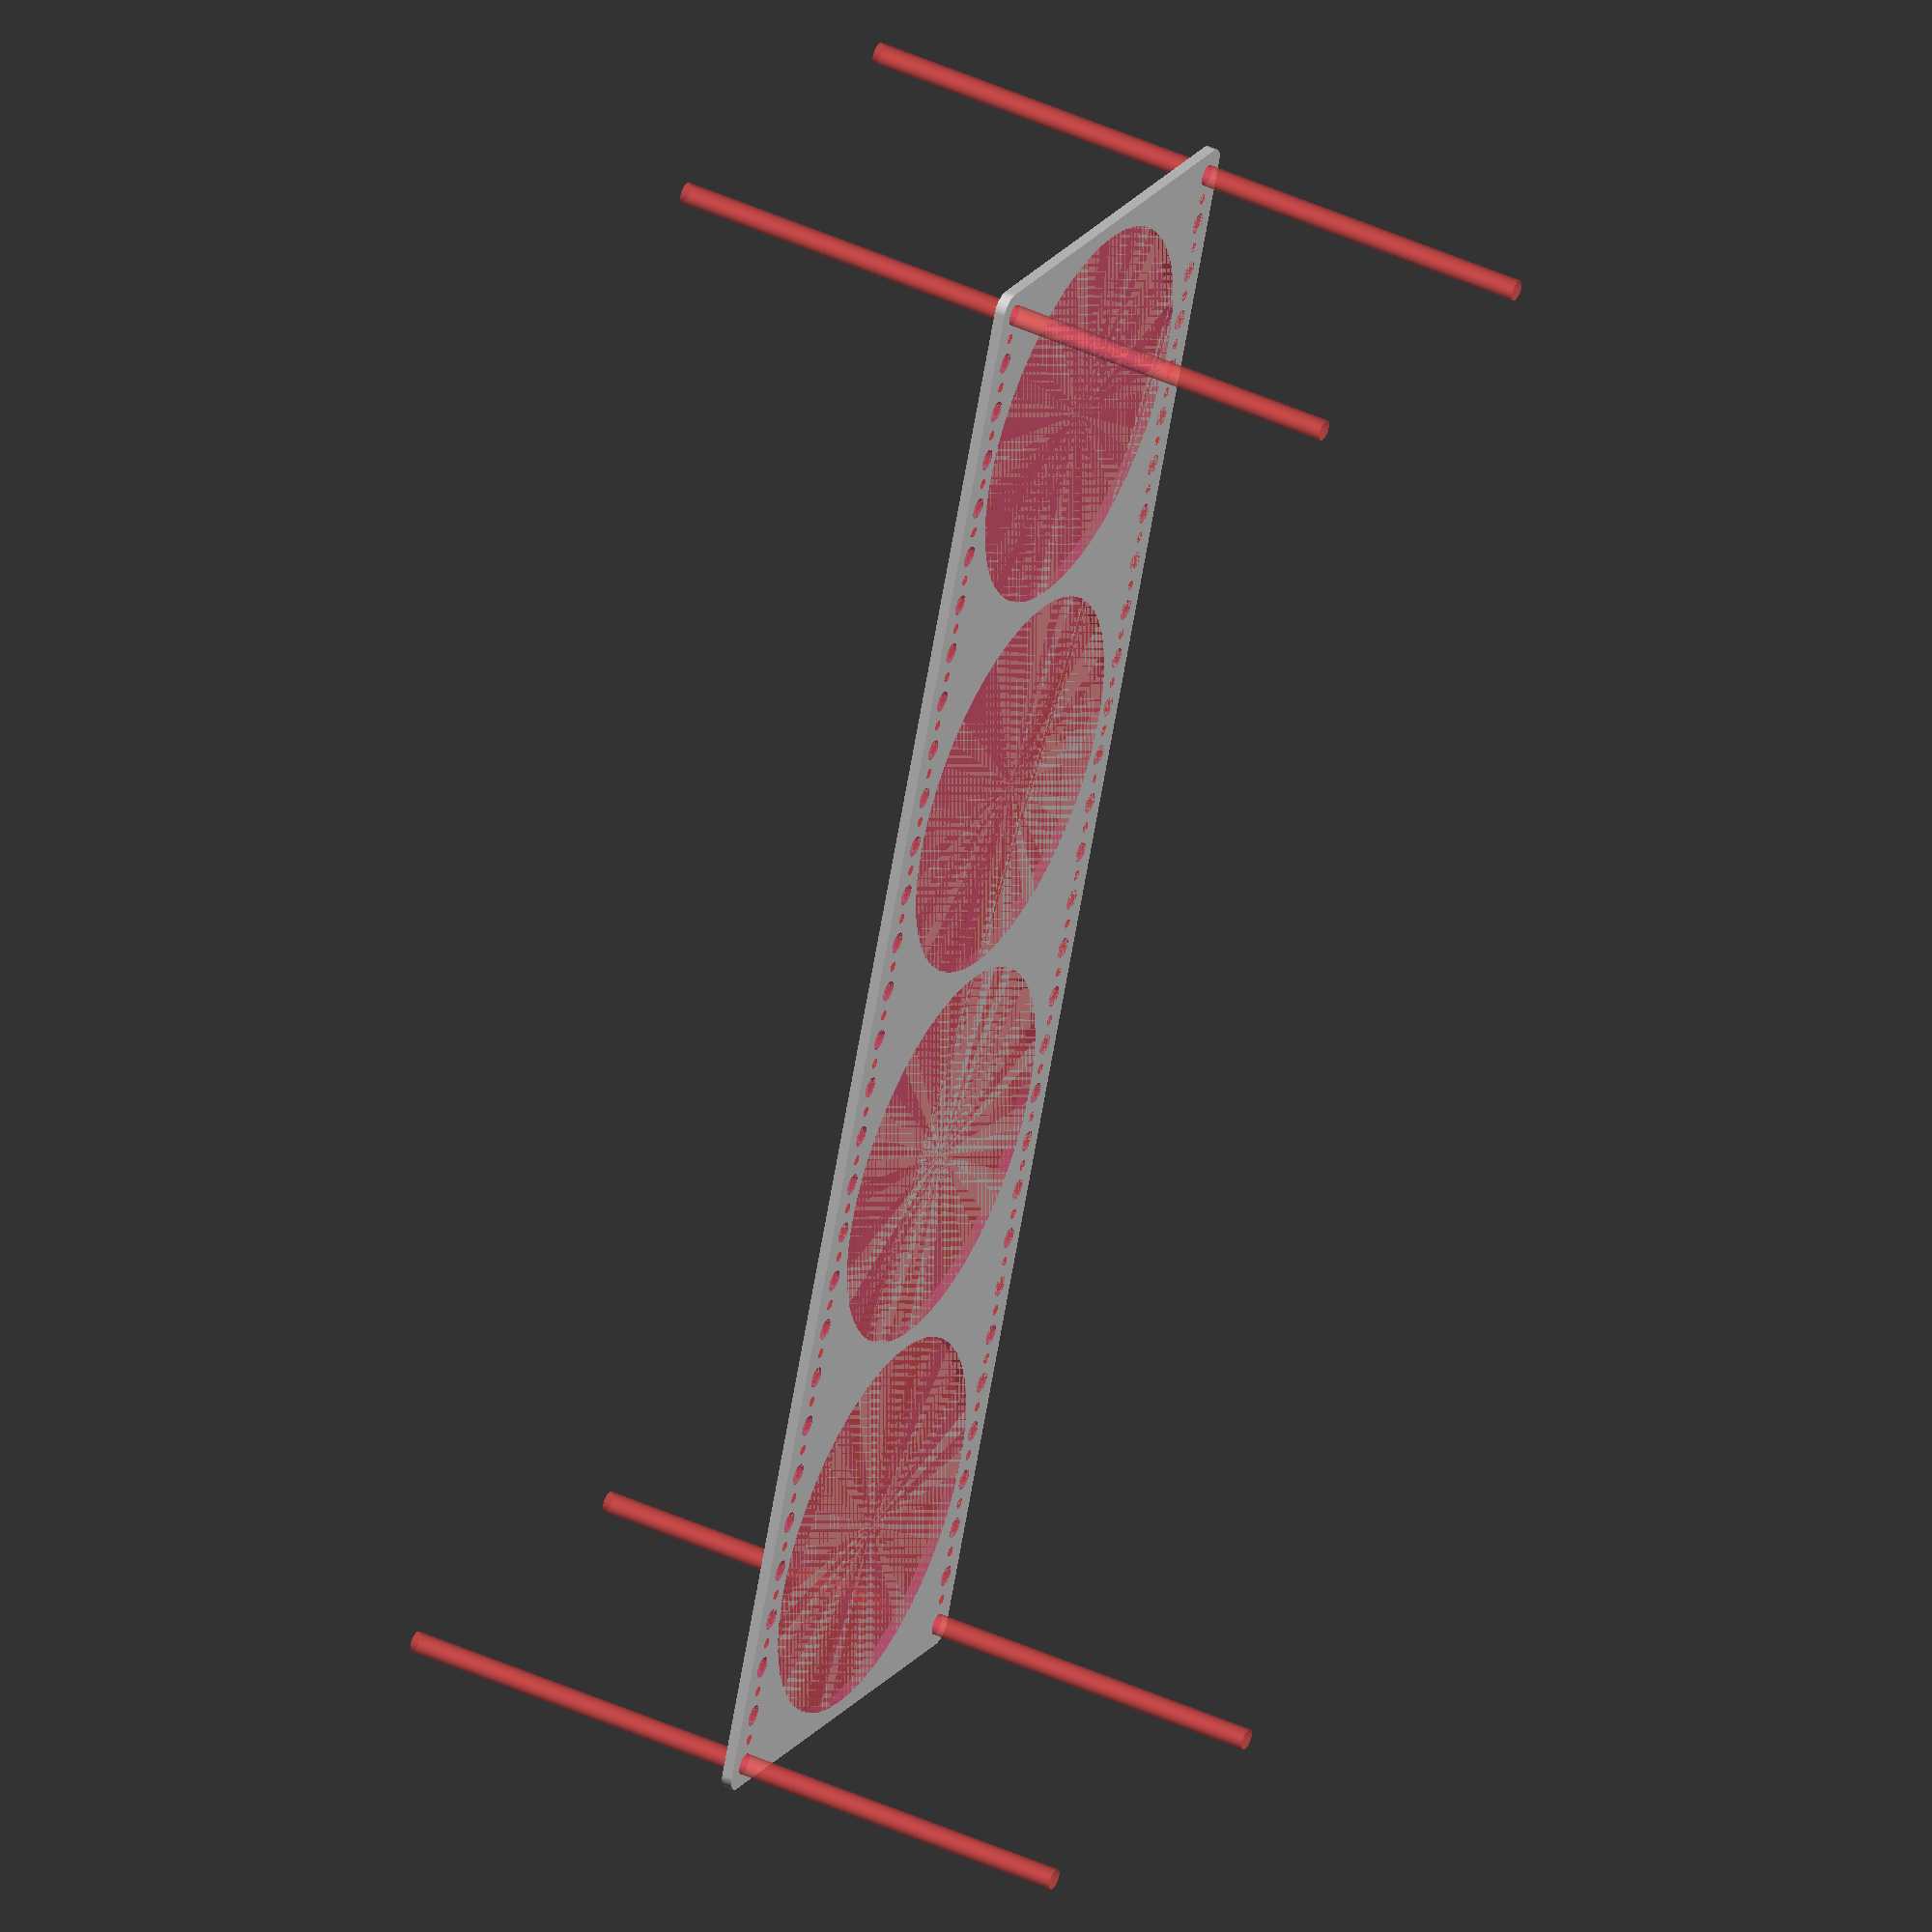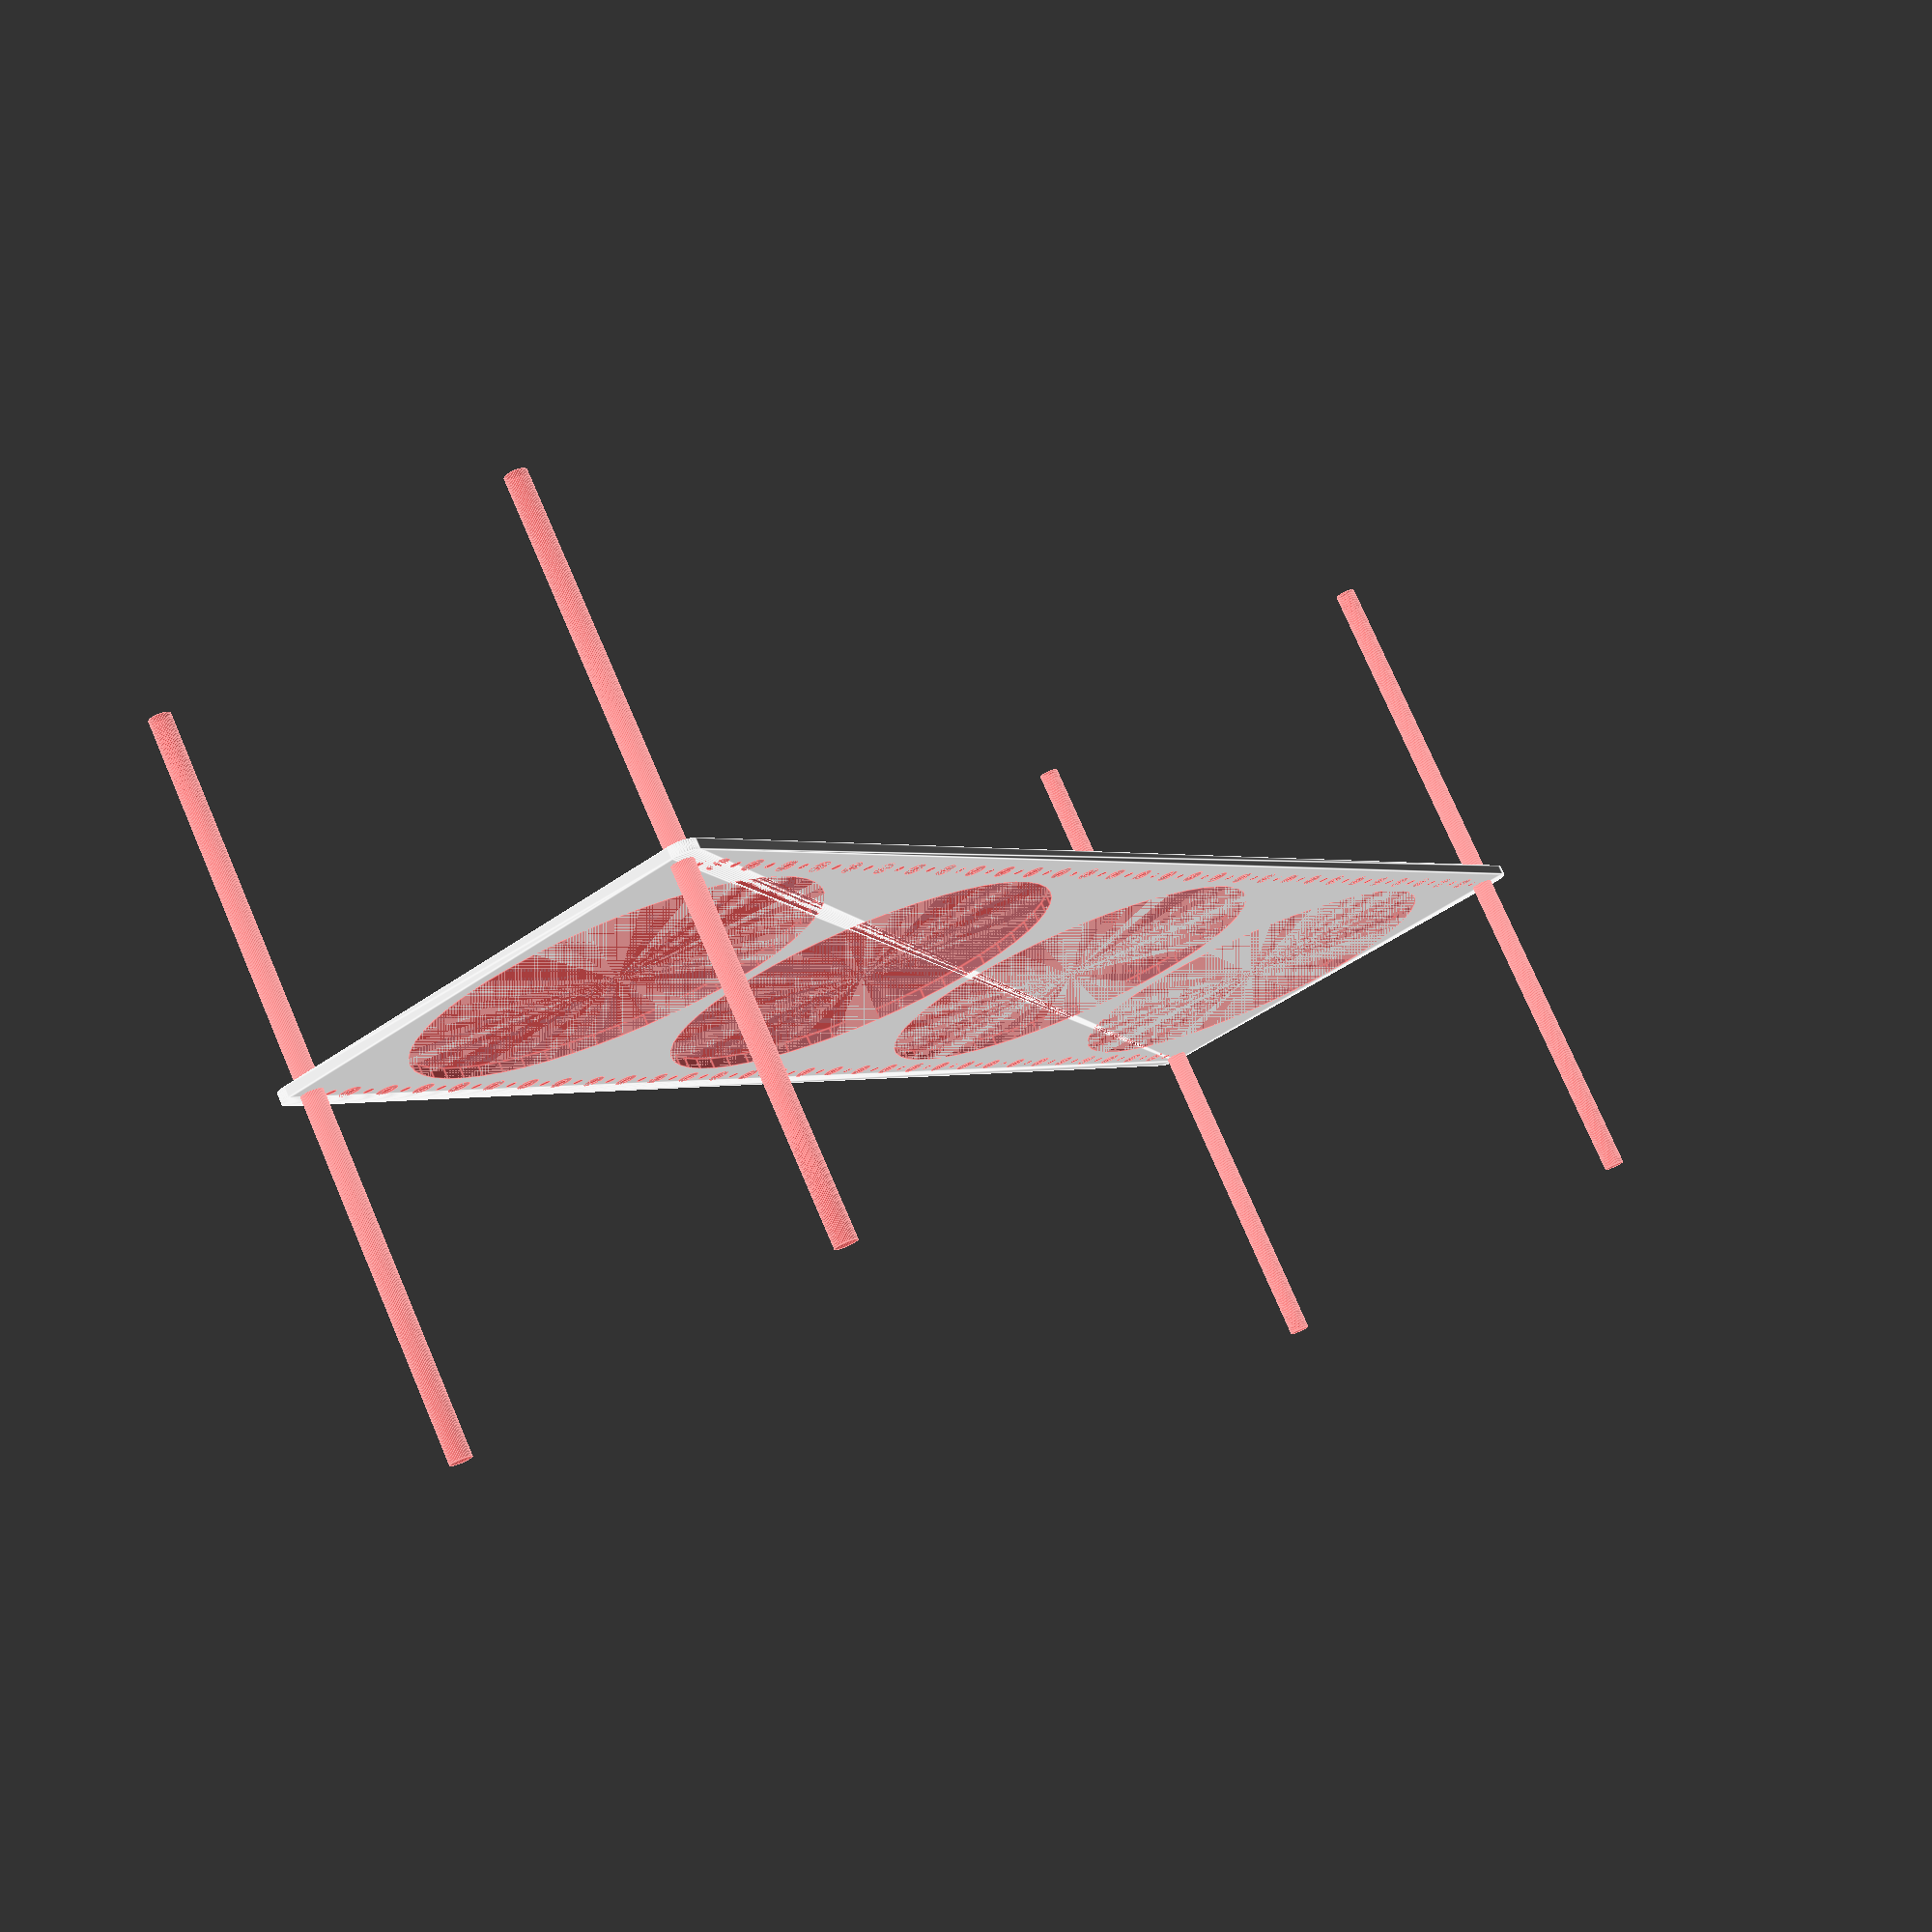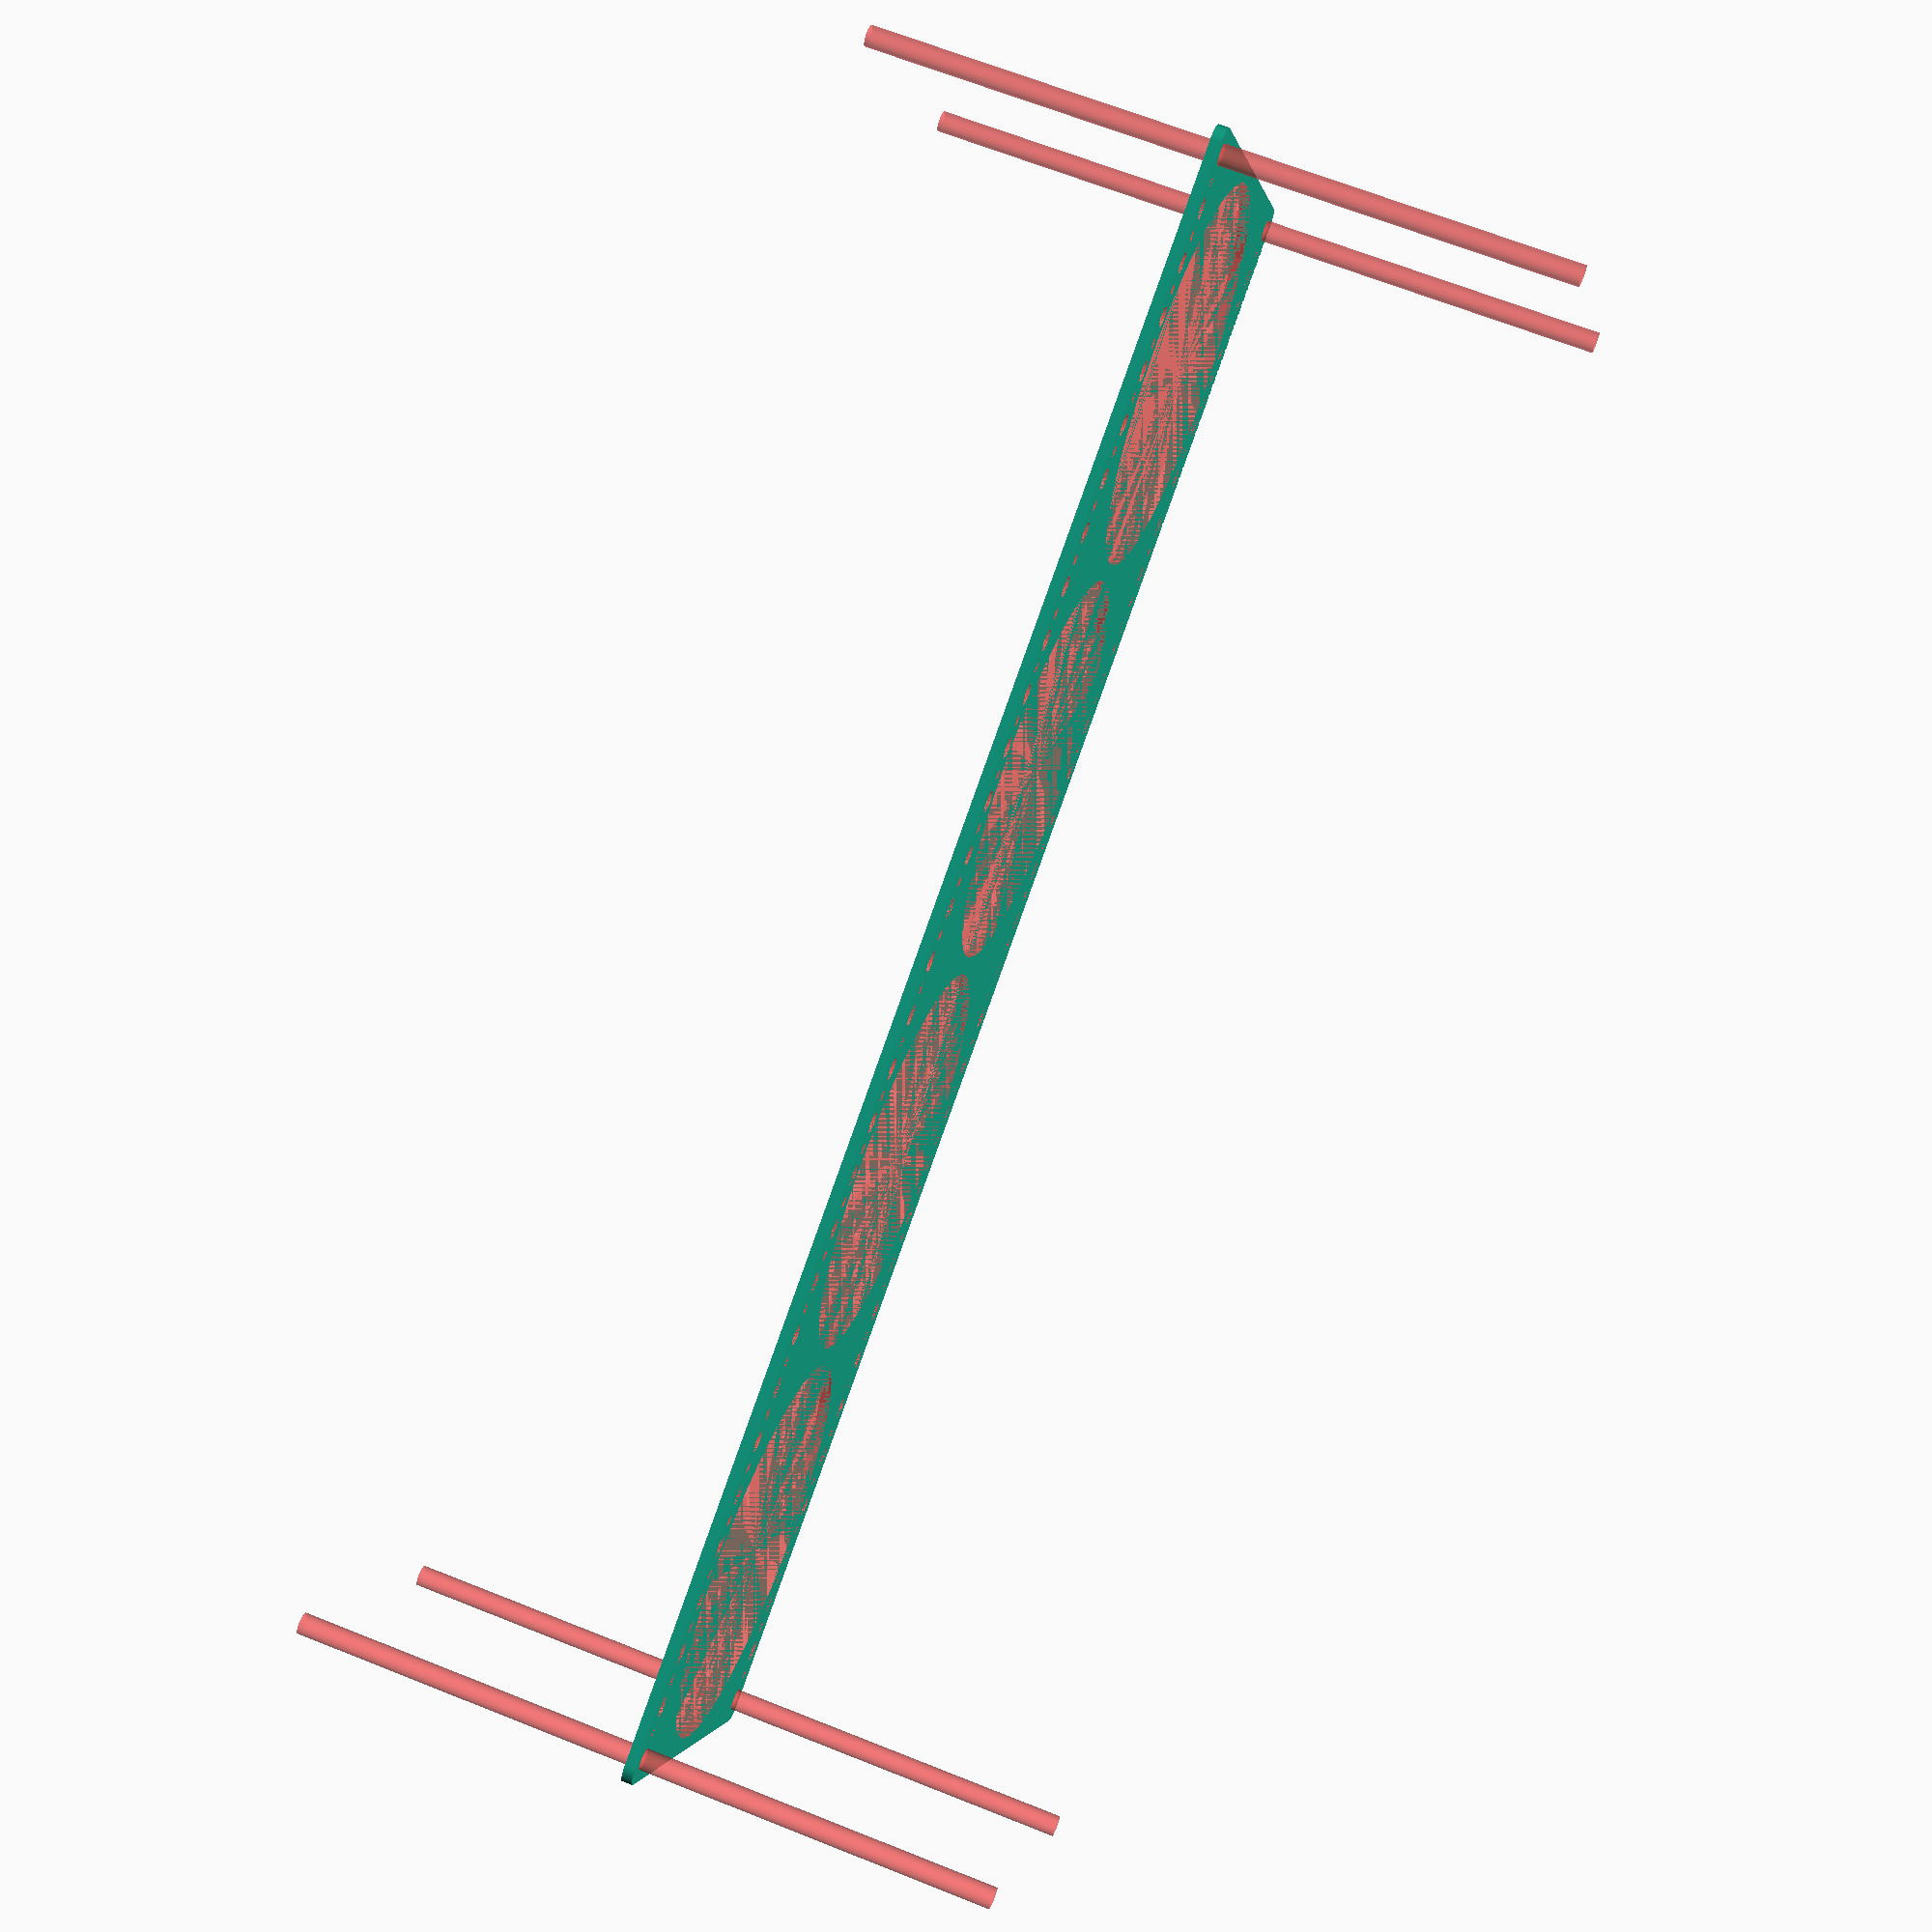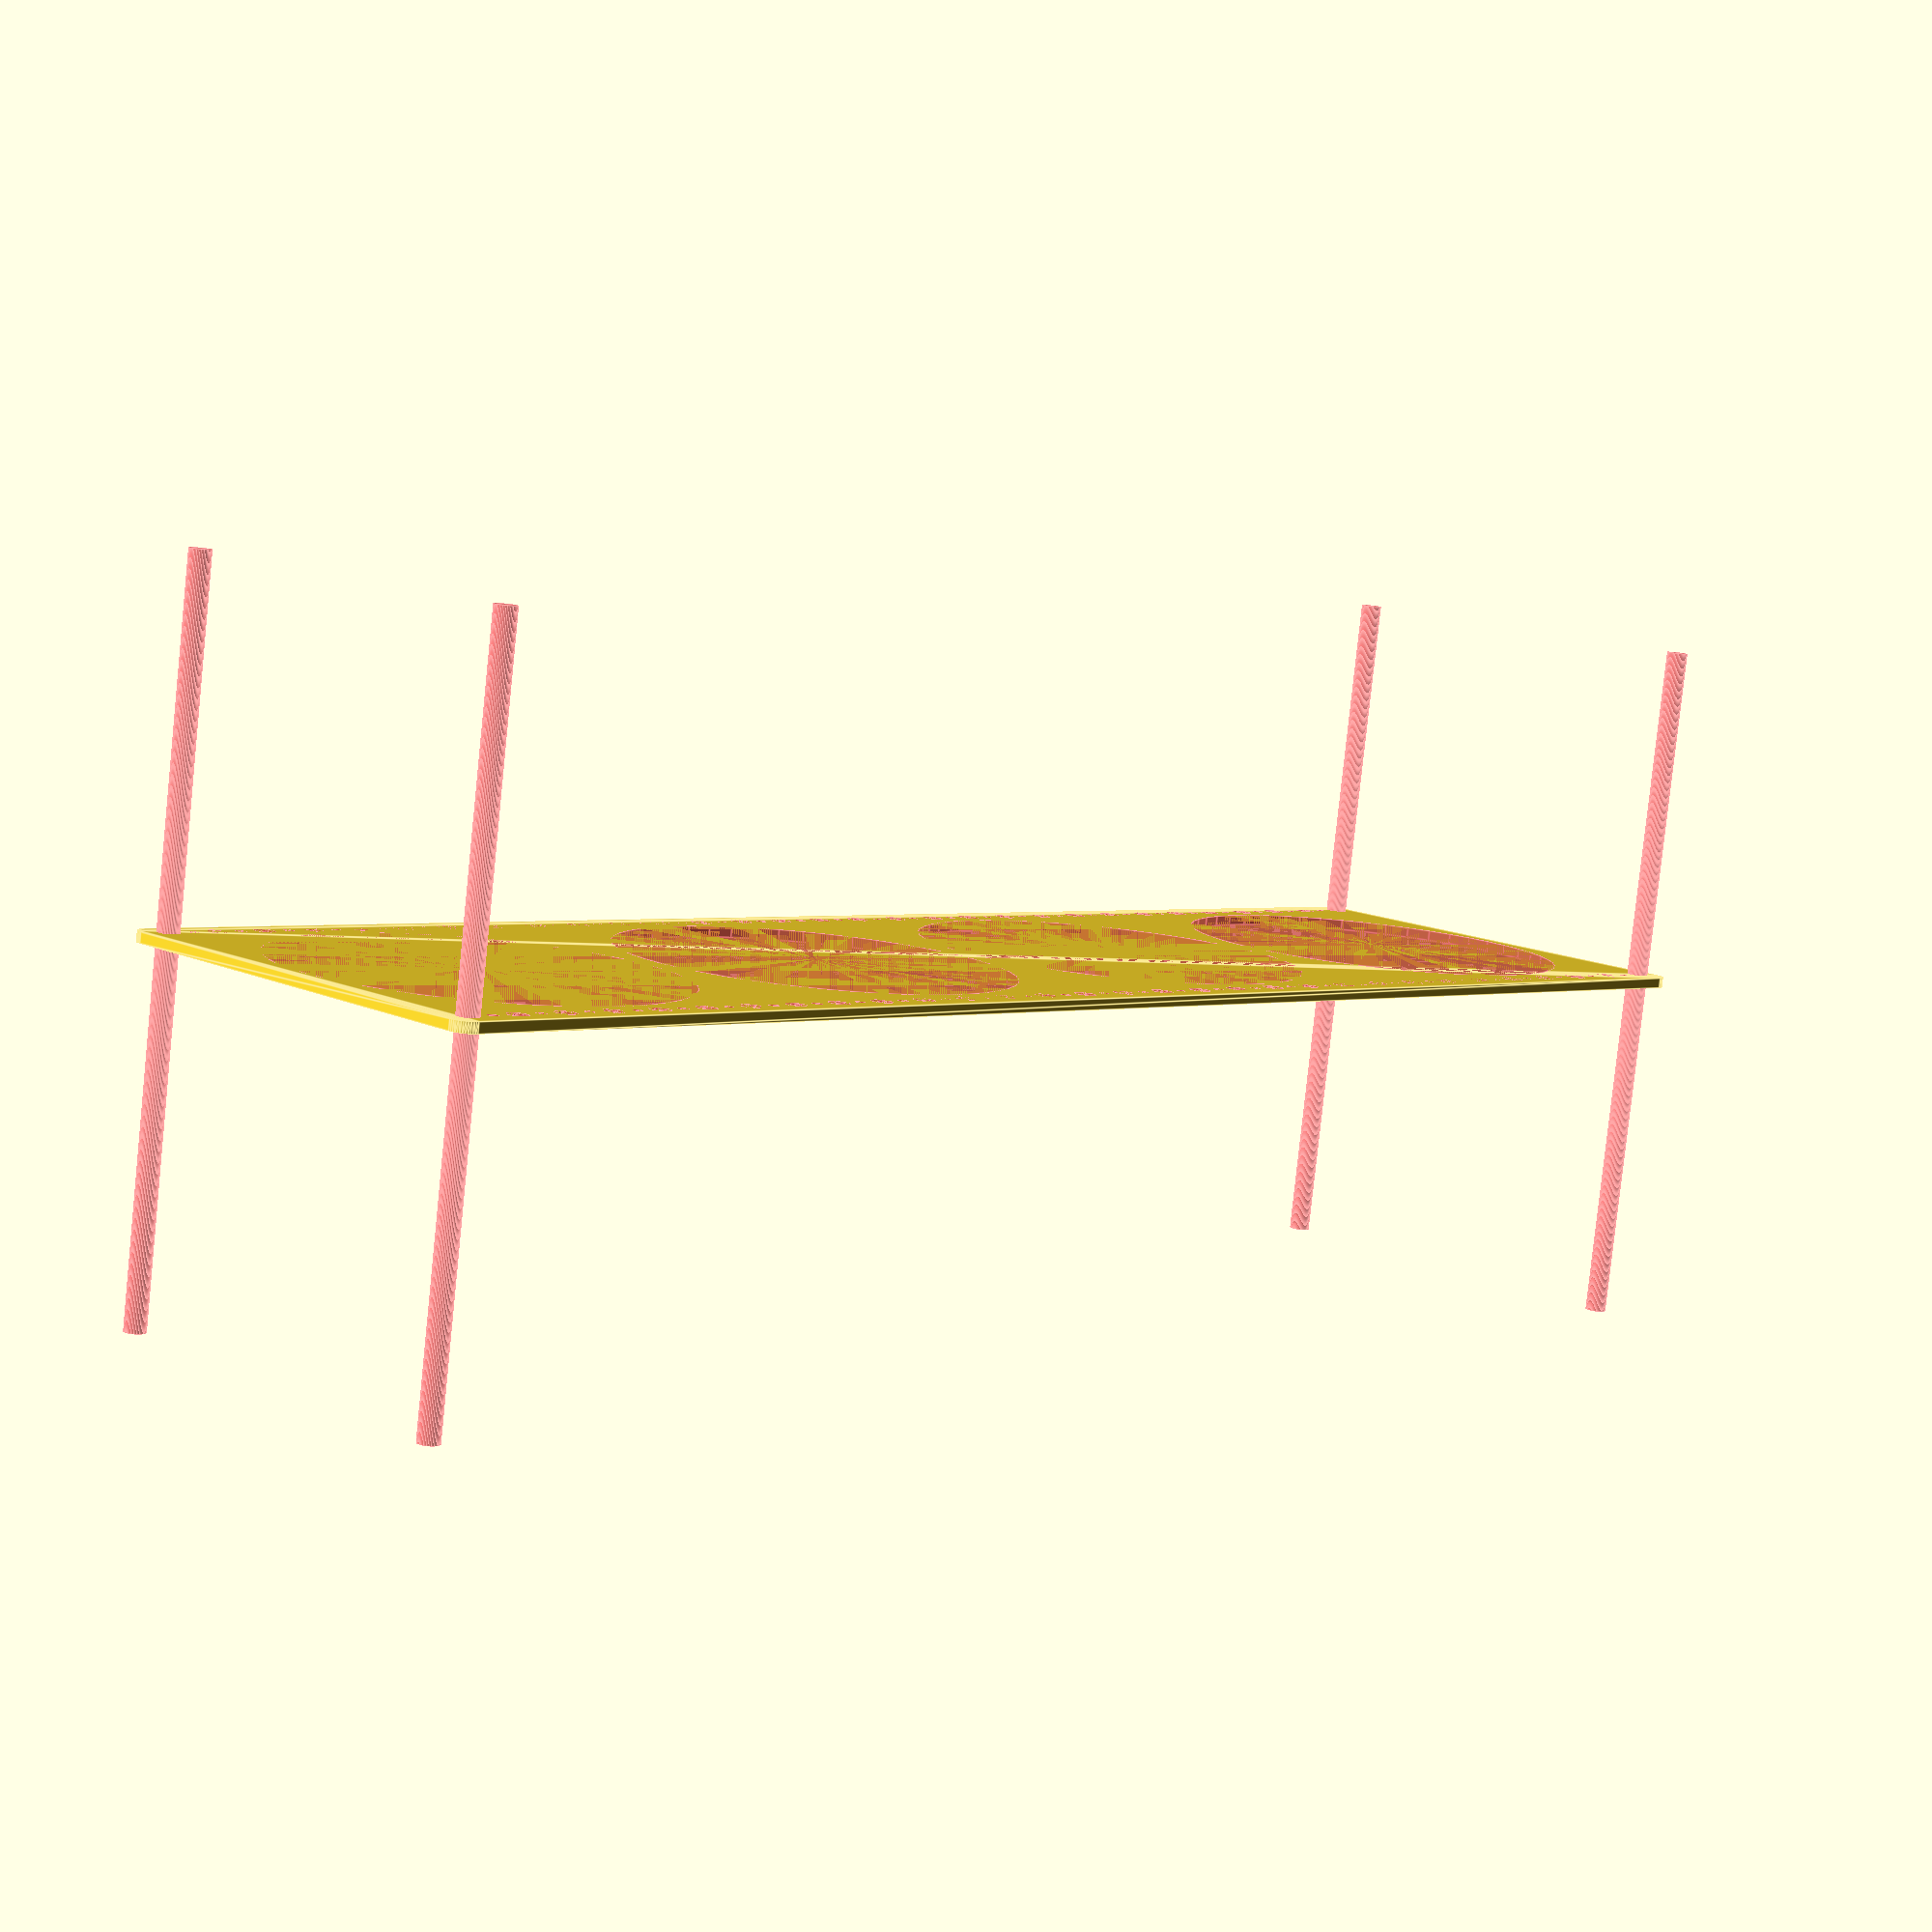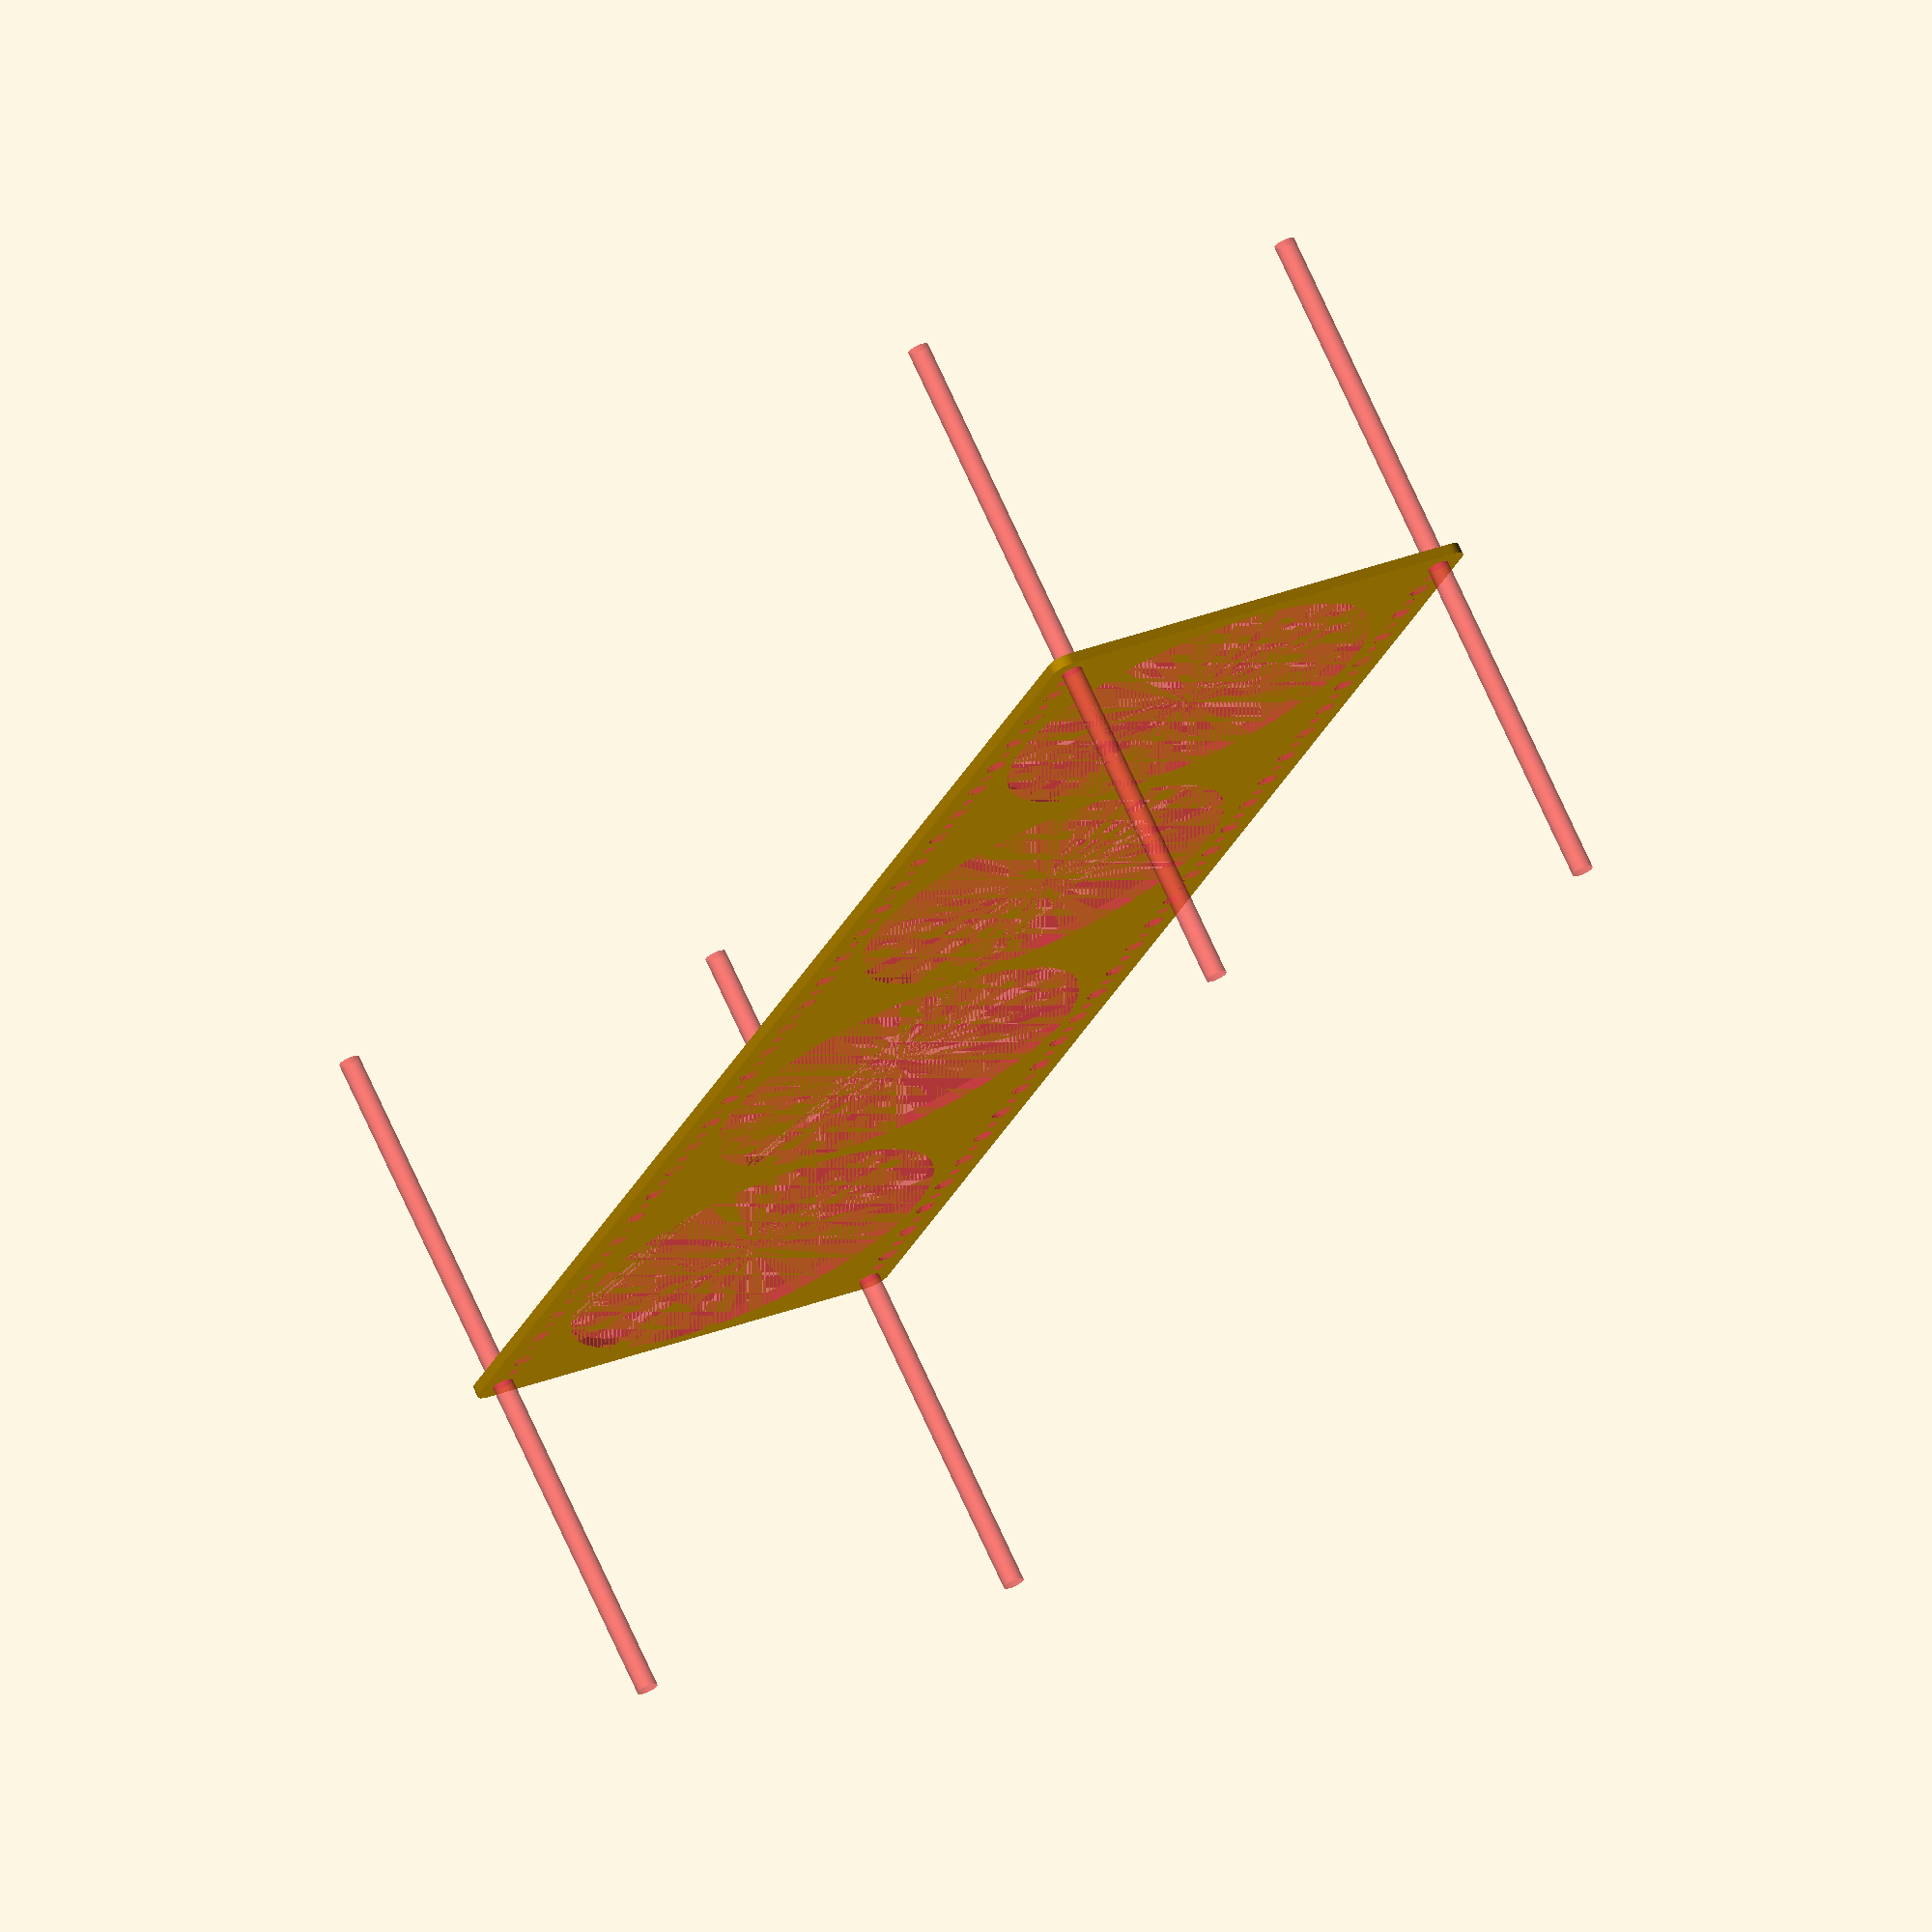
<openscad>
$fn = 50;


difference() {
	union() {
		hull() {
			translate(v = [-227.0000000000, 62.0000000000, 0]) {
				cylinder(h = 3, r = 5);
			}
			translate(v = [227.0000000000, 62.0000000000, 0]) {
				cylinder(h = 3, r = 5);
			}
			translate(v = [-227.0000000000, -62.0000000000, 0]) {
				cylinder(h = 3, r = 5);
			}
			translate(v = [227.0000000000, -62.0000000000, 0]) {
				cylinder(h = 3, r = 5);
			}
		}
	}
	union() {
		#translate(v = [-225.0000000000, 60.0000000000, 0]) {
			cylinder(h = 3, r = 3.0000000000);
		}
		#translate(v = [-210.0000000000, 60.0000000000, 0]) {
			cylinder(h = 3, r = 3.0000000000);
		}
		#translate(v = [-195.0000000000, 60.0000000000, 0]) {
			cylinder(h = 3, r = 3.0000000000);
		}
		#translate(v = [-180.0000000000, 60.0000000000, 0]) {
			cylinder(h = 3, r = 3.0000000000);
		}
		#translate(v = [-165.0000000000, 60.0000000000, 0]) {
			cylinder(h = 3, r = 3.0000000000);
		}
		#translate(v = [-150.0000000000, 60.0000000000, 0]) {
			cylinder(h = 3, r = 3.0000000000);
		}
		#translate(v = [-135.0000000000, 60.0000000000, 0]) {
			cylinder(h = 3, r = 3.0000000000);
		}
		#translate(v = [-120.0000000000, 60.0000000000, 0]) {
			cylinder(h = 3, r = 3.0000000000);
		}
		#translate(v = [-105.0000000000, 60.0000000000, 0]) {
			cylinder(h = 3, r = 3.0000000000);
		}
		#translate(v = [-90.0000000000, 60.0000000000, 0]) {
			cylinder(h = 3, r = 3.0000000000);
		}
		#translate(v = [-75.0000000000, 60.0000000000, 0]) {
			cylinder(h = 3, r = 3.0000000000);
		}
		#translate(v = [-60.0000000000, 60.0000000000, 0]) {
			cylinder(h = 3, r = 3.0000000000);
		}
		#translate(v = [-45.0000000000, 60.0000000000, 0]) {
			cylinder(h = 3, r = 3.0000000000);
		}
		#translate(v = [-30.0000000000, 60.0000000000, 0]) {
			cylinder(h = 3, r = 3.0000000000);
		}
		#translate(v = [-15.0000000000, 60.0000000000, 0]) {
			cylinder(h = 3, r = 3.0000000000);
		}
		#translate(v = [0.0000000000, 60.0000000000, 0]) {
			cylinder(h = 3, r = 3.0000000000);
		}
		#translate(v = [15.0000000000, 60.0000000000, 0]) {
			cylinder(h = 3, r = 3.0000000000);
		}
		#translate(v = [30.0000000000, 60.0000000000, 0]) {
			cylinder(h = 3, r = 3.0000000000);
		}
		#translate(v = [45.0000000000, 60.0000000000, 0]) {
			cylinder(h = 3, r = 3.0000000000);
		}
		#translate(v = [60.0000000000, 60.0000000000, 0]) {
			cylinder(h = 3, r = 3.0000000000);
		}
		#translate(v = [75.0000000000, 60.0000000000, 0]) {
			cylinder(h = 3, r = 3.0000000000);
		}
		#translate(v = [90.0000000000, 60.0000000000, 0]) {
			cylinder(h = 3, r = 3.0000000000);
		}
		#translate(v = [105.0000000000, 60.0000000000, 0]) {
			cylinder(h = 3, r = 3.0000000000);
		}
		#translate(v = [120.0000000000, 60.0000000000, 0]) {
			cylinder(h = 3, r = 3.0000000000);
		}
		#translate(v = [135.0000000000, 60.0000000000, 0]) {
			cylinder(h = 3, r = 3.0000000000);
		}
		#translate(v = [150.0000000000, 60.0000000000, 0]) {
			cylinder(h = 3, r = 3.0000000000);
		}
		#translate(v = [165.0000000000, 60.0000000000, 0]) {
			cylinder(h = 3, r = 3.0000000000);
		}
		#translate(v = [180.0000000000, 60.0000000000, 0]) {
			cylinder(h = 3, r = 3.0000000000);
		}
		#translate(v = [195.0000000000, 60.0000000000, 0]) {
			cylinder(h = 3, r = 3.0000000000);
		}
		#translate(v = [210.0000000000, 60.0000000000, 0]) {
			cylinder(h = 3, r = 3.0000000000);
		}
		#translate(v = [225.0000000000, 60.0000000000, 0]) {
			cylinder(h = 3, r = 3.0000000000);
		}
		#translate(v = [-225.0000000000, -60.0000000000, 0]) {
			cylinder(h = 3, r = 3.0000000000);
		}
		#translate(v = [-210.0000000000, -60.0000000000, 0]) {
			cylinder(h = 3, r = 3.0000000000);
		}
		#translate(v = [-195.0000000000, -60.0000000000, 0]) {
			cylinder(h = 3, r = 3.0000000000);
		}
		#translate(v = [-180.0000000000, -60.0000000000, 0]) {
			cylinder(h = 3, r = 3.0000000000);
		}
		#translate(v = [-165.0000000000, -60.0000000000, 0]) {
			cylinder(h = 3, r = 3.0000000000);
		}
		#translate(v = [-150.0000000000, -60.0000000000, 0]) {
			cylinder(h = 3, r = 3.0000000000);
		}
		#translate(v = [-135.0000000000, -60.0000000000, 0]) {
			cylinder(h = 3, r = 3.0000000000);
		}
		#translate(v = [-120.0000000000, -60.0000000000, 0]) {
			cylinder(h = 3, r = 3.0000000000);
		}
		#translate(v = [-105.0000000000, -60.0000000000, 0]) {
			cylinder(h = 3, r = 3.0000000000);
		}
		#translate(v = [-90.0000000000, -60.0000000000, 0]) {
			cylinder(h = 3, r = 3.0000000000);
		}
		#translate(v = [-75.0000000000, -60.0000000000, 0]) {
			cylinder(h = 3, r = 3.0000000000);
		}
		#translate(v = [-60.0000000000, -60.0000000000, 0]) {
			cylinder(h = 3, r = 3.0000000000);
		}
		#translate(v = [-45.0000000000, -60.0000000000, 0]) {
			cylinder(h = 3, r = 3.0000000000);
		}
		#translate(v = [-30.0000000000, -60.0000000000, 0]) {
			cylinder(h = 3, r = 3.0000000000);
		}
		#translate(v = [-15.0000000000, -60.0000000000, 0]) {
			cylinder(h = 3, r = 3.0000000000);
		}
		#translate(v = [0.0000000000, -60.0000000000, 0]) {
			cylinder(h = 3, r = 3.0000000000);
		}
		#translate(v = [15.0000000000, -60.0000000000, 0]) {
			cylinder(h = 3, r = 3.0000000000);
		}
		#translate(v = [30.0000000000, -60.0000000000, 0]) {
			cylinder(h = 3, r = 3.0000000000);
		}
		#translate(v = [45.0000000000, -60.0000000000, 0]) {
			cylinder(h = 3, r = 3.0000000000);
		}
		#translate(v = [60.0000000000, -60.0000000000, 0]) {
			cylinder(h = 3, r = 3.0000000000);
		}
		#translate(v = [75.0000000000, -60.0000000000, 0]) {
			cylinder(h = 3, r = 3.0000000000);
		}
		#translate(v = [90.0000000000, -60.0000000000, 0]) {
			cylinder(h = 3, r = 3.0000000000);
		}
		#translate(v = [105.0000000000, -60.0000000000, 0]) {
			cylinder(h = 3, r = 3.0000000000);
		}
		#translate(v = [120.0000000000, -60.0000000000, 0]) {
			cylinder(h = 3, r = 3.0000000000);
		}
		#translate(v = [135.0000000000, -60.0000000000, 0]) {
			cylinder(h = 3, r = 3.0000000000);
		}
		#translate(v = [150.0000000000, -60.0000000000, 0]) {
			cylinder(h = 3, r = 3.0000000000);
		}
		#translate(v = [165.0000000000, -60.0000000000, 0]) {
			cylinder(h = 3, r = 3.0000000000);
		}
		#translate(v = [180.0000000000, -60.0000000000, 0]) {
			cylinder(h = 3, r = 3.0000000000);
		}
		#translate(v = [195.0000000000, -60.0000000000, 0]) {
			cylinder(h = 3, r = 3.0000000000);
		}
		#translate(v = [210.0000000000, -60.0000000000, 0]) {
			cylinder(h = 3, r = 3.0000000000);
		}
		#translate(v = [225.0000000000, -60.0000000000, 0]) {
			cylinder(h = 3, r = 3.0000000000);
		}
		#translate(v = [-225.0000000000, -60.0000000000, -100.0000000000]) {
			cylinder(h = 200, r = 3.0000000000);
		}
		#translate(v = [-225.0000000000, 60.0000000000, -100.0000000000]) {
			cylinder(h = 200, r = 3.0000000000);
		}
		#translate(v = [225.0000000000, -60.0000000000, -100.0000000000]) {
			cylinder(h = 200, r = 3.0000000000);
		}
		#translate(v = [225.0000000000, 60.0000000000, -100.0000000000]) {
			cylinder(h = 200, r = 3.0000000000);
		}
		#translate(v = [-225.0000000000, 60.0000000000, 0]) {
			cylinder(h = 3, r = 1.5000000000);
		}
		#translate(v = [-217.5000000000, 60.0000000000, 0]) {
			cylinder(h = 3, r = 1.5000000000);
		}
		#translate(v = [-210.0000000000, 60.0000000000, 0]) {
			cylinder(h = 3, r = 1.5000000000);
		}
		#translate(v = [-202.5000000000, 60.0000000000, 0]) {
			cylinder(h = 3, r = 1.5000000000);
		}
		#translate(v = [-195.0000000000, 60.0000000000, 0]) {
			cylinder(h = 3, r = 1.5000000000);
		}
		#translate(v = [-187.5000000000, 60.0000000000, 0]) {
			cylinder(h = 3, r = 1.5000000000);
		}
		#translate(v = [-180.0000000000, 60.0000000000, 0]) {
			cylinder(h = 3, r = 1.5000000000);
		}
		#translate(v = [-172.5000000000, 60.0000000000, 0]) {
			cylinder(h = 3, r = 1.5000000000);
		}
		#translate(v = [-165.0000000000, 60.0000000000, 0]) {
			cylinder(h = 3, r = 1.5000000000);
		}
		#translate(v = [-157.5000000000, 60.0000000000, 0]) {
			cylinder(h = 3, r = 1.5000000000);
		}
		#translate(v = [-150.0000000000, 60.0000000000, 0]) {
			cylinder(h = 3, r = 1.5000000000);
		}
		#translate(v = [-142.5000000000, 60.0000000000, 0]) {
			cylinder(h = 3, r = 1.5000000000);
		}
		#translate(v = [-135.0000000000, 60.0000000000, 0]) {
			cylinder(h = 3, r = 1.5000000000);
		}
		#translate(v = [-127.5000000000, 60.0000000000, 0]) {
			cylinder(h = 3, r = 1.5000000000);
		}
		#translate(v = [-120.0000000000, 60.0000000000, 0]) {
			cylinder(h = 3, r = 1.5000000000);
		}
		#translate(v = [-112.5000000000, 60.0000000000, 0]) {
			cylinder(h = 3, r = 1.5000000000);
		}
		#translate(v = [-105.0000000000, 60.0000000000, 0]) {
			cylinder(h = 3, r = 1.5000000000);
		}
		#translate(v = [-97.5000000000, 60.0000000000, 0]) {
			cylinder(h = 3, r = 1.5000000000);
		}
		#translate(v = [-90.0000000000, 60.0000000000, 0]) {
			cylinder(h = 3, r = 1.5000000000);
		}
		#translate(v = [-82.5000000000, 60.0000000000, 0]) {
			cylinder(h = 3, r = 1.5000000000);
		}
		#translate(v = [-75.0000000000, 60.0000000000, 0]) {
			cylinder(h = 3, r = 1.5000000000);
		}
		#translate(v = [-67.5000000000, 60.0000000000, 0]) {
			cylinder(h = 3, r = 1.5000000000);
		}
		#translate(v = [-60.0000000000, 60.0000000000, 0]) {
			cylinder(h = 3, r = 1.5000000000);
		}
		#translate(v = [-52.5000000000, 60.0000000000, 0]) {
			cylinder(h = 3, r = 1.5000000000);
		}
		#translate(v = [-45.0000000000, 60.0000000000, 0]) {
			cylinder(h = 3, r = 1.5000000000);
		}
		#translate(v = [-37.5000000000, 60.0000000000, 0]) {
			cylinder(h = 3, r = 1.5000000000);
		}
		#translate(v = [-30.0000000000, 60.0000000000, 0]) {
			cylinder(h = 3, r = 1.5000000000);
		}
		#translate(v = [-22.5000000000, 60.0000000000, 0]) {
			cylinder(h = 3, r = 1.5000000000);
		}
		#translate(v = [-15.0000000000, 60.0000000000, 0]) {
			cylinder(h = 3, r = 1.5000000000);
		}
		#translate(v = [-7.5000000000, 60.0000000000, 0]) {
			cylinder(h = 3, r = 1.5000000000);
		}
		#translate(v = [0.0000000000, 60.0000000000, 0]) {
			cylinder(h = 3, r = 1.5000000000);
		}
		#translate(v = [7.5000000000, 60.0000000000, 0]) {
			cylinder(h = 3, r = 1.5000000000);
		}
		#translate(v = [15.0000000000, 60.0000000000, 0]) {
			cylinder(h = 3, r = 1.5000000000);
		}
		#translate(v = [22.5000000000, 60.0000000000, 0]) {
			cylinder(h = 3, r = 1.5000000000);
		}
		#translate(v = [30.0000000000, 60.0000000000, 0]) {
			cylinder(h = 3, r = 1.5000000000);
		}
		#translate(v = [37.5000000000, 60.0000000000, 0]) {
			cylinder(h = 3, r = 1.5000000000);
		}
		#translate(v = [45.0000000000, 60.0000000000, 0]) {
			cylinder(h = 3, r = 1.5000000000);
		}
		#translate(v = [52.5000000000, 60.0000000000, 0]) {
			cylinder(h = 3, r = 1.5000000000);
		}
		#translate(v = [60.0000000000, 60.0000000000, 0]) {
			cylinder(h = 3, r = 1.5000000000);
		}
		#translate(v = [67.5000000000, 60.0000000000, 0]) {
			cylinder(h = 3, r = 1.5000000000);
		}
		#translate(v = [75.0000000000, 60.0000000000, 0]) {
			cylinder(h = 3, r = 1.5000000000);
		}
		#translate(v = [82.5000000000, 60.0000000000, 0]) {
			cylinder(h = 3, r = 1.5000000000);
		}
		#translate(v = [90.0000000000, 60.0000000000, 0]) {
			cylinder(h = 3, r = 1.5000000000);
		}
		#translate(v = [97.5000000000, 60.0000000000, 0]) {
			cylinder(h = 3, r = 1.5000000000);
		}
		#translate(v = [105.0000000000, 60.0000000000, 0]) {
			cylinder(h = 3, r = 1.5000000000);
		}
		#translate(v = [112.5000000000, 60.0000000000, 0]) {
			cylinder(h = 3, r = 1.5000000000);
		}
		#translate(v = [120.0000000000, 60.0000000000, 0]) {
			cylinder(h = 3, r = 1.5000000000);
		}
		#translate(v = [127.5000000000, 60.0000000000, 0]) {
			cylinder(h = 3, r = 1.5000000000);
		}
		#translate(v = [135.0000000000, 60.0000000000, 0]) {
			cylinder(h = 3, r = 1.5000000000);
		}
		#translate(v = [142.5000000000, 60.0000000000, 0]) {
			cylinder(h = 3, r = 1.5000000000);
		}
		#translate(v = [150.0000000000, 60.0000000000, 0]) {
			cylinder(h = 3, r = 1.5000000000);
		}
		#translate(v = [157.5000000000, 60.0000000000, 0]) {
			cylinder(h = 3, r = 1.5000000000);
		}
		#translate(v = [165.0000000000, 60.0000000000, 0]) {
			cylinder(h = 3, r = 1.5000000000);
		}
		#translate(v = [172.5000000000, 60.0000000000, 0]) {
			cylinder(h = 3, r = 1.5000000000);
		}
		#translate(v = [180.0000000000, 60.0000000000, 0]) {
			cylinder(h = 3, r = 1.5000000000);
		}
		#translate(v = [187.5000000000, 60.0000000000, 0]) {
			cylinder(h = 3, r = 1.5000000000);
		}
		#translate(v = [195.0000000000, 60.0000000000, 0]) {
			cylinder(h = 3, r = 1.5000000000);
		}
		#translate(v = [202.5000000000, 60.0000000000, 0]) {
			cylinder(h = 3, r = 1.5000000000);
		}
		#translate(v = [210.0000000000, 60.0000000000, 0]) {
			cylinder(h = 3, r = 1.5000000000);
		}
		#translate(v = [217.5000000000, 60.0000000000, 0]) {
			cylinder(h = 3, r = 1.5000000000);
		}
		#translate(v = [225.0000000000, 60.0000000000, 0]) {
			cylinder(h = 3, r = 1.5000000000);
		}
		#translate(v = [-225.0000000000, -60.0000000000, 0]) {
			cylinder(h = 3, r = 1.5000000000);
		}
		#translate(v = [-217.5000000000, -60.0000000000, 0]) {
			cylinder(h = 3, r = 1.5000000000);
		}
		#translate(v = [-210.0000000000, -60.0000000000, 0]) {
			cylinder(h = 3, r = 1.5000000000);
		}
		#translate(v = [-202.5000000000, -60.0000000000, 0]) {
			cylinder(h = 3, r = 1.5000000000);
		}
		#translate(v = [-195.0000000000, -60.0000000000, 0]) {
			cylinder(h = 3, r = 1.5000000000);
		}
		#translate(v = [-187.5000000000, -60.0000000000, 0]) {
			cylinder(h = 3, r = 1.5000000000);
		}
		#translate(v = [-180.0000000000, -60.0000000000, 0]) {
			cylinder(h = 3, r = 1.5000000000);
		}
		#translate(v = [-172.5000000000, -60.0000000000, 0]) {
			cylinder(h = 3, r = 1.5000000000);
		}
		#translate(v = [-165.0000000000, -60.0000000000, 0]) {
			cylinder(h = 3, r = 1.5000000000);
		}
		#translate(v = [-157.5000000000, -60.0000000000, 0]) {
			cylinder(h = 3, r = 1.5000000000);
		}
		#translate(v = [-150.0000000000, -60.0000000000, 0]) {
			cylinder(h = 3, r = 1.5000000000);
		}
		#translate(v = [-142.5000000000, -60.0000000000, 0]) {
			cylinder(h = 3, r = 1.5000000000);
		}
		#translate(v = [-135.0000000000, -60.0000000000, 0]) {
			cylinder(h = 3, r = 1.5000000000);
		}
		#translate(v = [-127.5000000000, -60.0000000000, 0]) {
			cylinder(h = 3, r = 1.5000000000);
		}
		#translate(v = [-120.0000000000, -60.0000000000, 0]) {
			cylinder(h = 3, r = 1.5000000000);
		}
		#translate(v = [-112.5000000000, -60.0000000000, 0]) {
			cylinder(h = 3, r = 1.5000000000);
		}
		#translate(v = [-105.0000000000, -60.0000000000, 0]) {
			cylinder(h = 3, r = 1.5000000000);
		}
		#translate(v = [-97.5000000000, -60.0000000000, 0]) {
			cylinder(h = 3, r = 1.5000000000);
		}
		#translate(v = [-90.0000000000, -60.0000000000, 0]) {
			cylinder(h = 3, r = 1.5000000000);
		}
		#translate(v = [-82.5000000000, -60.0000000000, 0]) {
			cylinder(h = 3, r = 1.5000000000);
		}
		#translate(v = [-75.0000000000, -60.0000000000, 0]) {
			cylinder(h = 3, r = 1.5000000000);
		}
		#translate(v = [-67.5000000000, -60.0000000000, 0]) {
			cylinder(h = 3, r = 1.5000000000);
		}
		#translate(v = [-60.0000000000, -60.0000000000, 0]) {
			cylinder(h = 3, r = 1.5000000000);
		}
		#translate(v = [-52.5000000000, -60.0000000000, 0]) {
			cylinder(h = 3, r = 1.5000000000);
		}
		#translate(v = [-45.0000000000, -60.0000000000, 0]) {
			cylinder(h = 3, r = 1.5000000000);
		}
		#translate(v = [-37.5000000000, -60.0000000000, 0]) {
			cylinder(h = 3, r = 1.5000000000);
		}
		#translate(v = [-30.0000000000, -60.0000000000, 0]) {
			cylinder(h = 3, r = 1.5000000000);
		}
		#translate(v = [-22.5000000000, -60.0000000000, 0]) {
			cylinder(h = 3, r = 1.5000000000);
		}
		#translate(v = [-15.0000000000, -60.0000000000, 0]) {
			cylinder(h = 3, r = 1.5000000000);
		}
		#translate(v = [-7.5000000000, -60.0000000000, 0]) {
			cylinder(h = 3, r = 1.5000000000);
		}
		#translate(v = [0.0000000000, -60.0000000000, 0]) {
			cylinder(h = 3, r = 1.5000000000);
		}
		#translate(v = [7.5000000000, -60.0000000000, 0]) {
			cylinder(h = 3, r = 1.5000000000);
		}
		#translate(v = [15.0000000000, -60.0000000000, 0]) {
			cylinder(h = 3, r = 1.5000000000);
		}
		#translate(v = [22.5000000000, -60.0000000000, 0]) {
			cylinder(h = 3, r = 1.5000000000);
		}
		#translate(v = [30.0000000000, -60.0000000000, 0]) {
			cylinder(h = 3, r = 1.5000000000);
		}
		#translate(v = [37.5000000000, -60.0000000000, 0]) {
			cylinder(h = 3, r = 1.5000000000);
		}
		#translate(v = [45.0000000000, -60.0000000000, 0]) {
			cylinder(h = 3, r = 1.5000000000);
		}
		#translate(v = [52.5000000000, -60.0000000000, 0]) {
			cylinder(h = 3, r = 1.5000000000);
		}
		#translate(v = [60.0000000000, -60.0000000000, 0]) {
			cylinder(h = 3, r = 1.5000000000);
		}
		#translate(v = [67.5000000000, -60.0000000000, 0]) {
			cylinder(h = 3, r = 1.5000000000);
		}
		#translate(v = [75.0000000000, -60.0000000000, 0]) {
			cylinder(h = 3, r = 1.5000000000);
		}
		#translate(v = [82.5000000000, -60.0000000000, 0]) {
			cylinder(h = 3, r = 1.5000000000);
		}
		#translate(v = [90.0000000000, -60.0000000000, 0]) {
			cylinder(h = 3, r = 1.5000000000);
		}
		#translate(v = [97.5000000000, -60.0000000000, 0]) {
			cylinder(h = 3, r = 1.5000000000);
		}
		#translate(v = [105.0000000000, -60.0000000000, 0]) {
			cylinder(h = 3, r = 1.5000000000);
		}
		#translate(v = [112.5000000000, -60.0000000000, 0]) {
			cylinder(h = 3, r = 1.5000000000);
		}
		#translate(v = [120.0000000000, -60.0000000000, 0]) {
			cylinder(h = 3, r = 1.5000000000);
		}
		#translate(v = [127.5000000000, -60.0000000000, 0]) {
			cylinder(h = 3, r = 1.5000000000);
		}
		#translate(v = [135.0000000000, -60.0000000000, 0]) {
			cylinder(h = 3, r = 1.5000000000);
		}
		#translate(v = [142.5000000000, -60.0000000000, 0]) {
			cylinder(h = 3, r = 1.5000000000);
		}
		#translate(v = [150.0000000000, -60.0000000000, 0]) {
			cylinder(h = 3, r = 1.5000000000);
		}
		#translate(v = [157.5000000000, -60.0000000000, 0]) {
			cylinder(h = 3, r = 1.5000000000);
		}
		#translate(v = [165.0000000000, -60.0000000000, 0]) {
			cylinder(h = 3, r = 1.5000000000);
		}
		#translate(v = [172.5000000000, -60.0000000000, 0]) {
			cylinder(h = 3, r = 1.5000000000);
		}
		#translate(v = [180.0000000000, -60.0000000000, 0]) {
			cylinder(h = 3, r = 1.5000000000);
		}
		#translate(v = [187.5000000000, -60.0000000000, 0]) {
			cylinder(h = 3, r = 1.5000000000);
		}
		#translate(v = [195.0000000000, -60.0000000000, 0]) {
			cylinder(h = 3, r = 1.5000000000);
		}
		#translate(v = [202.5000000000, -60.0000000000, 0]) {
			cylinder(h = 3, r = 1.5000000000);
		}
		#translate(v = [210.0000000000, -60.0000000000, 0]) {
			cylinder(h = 3, r = 1.5000000000);
		}
		#translate(v = [217.5000000000, -60.0000000000, 0]) {
			cylinder(h = 3, r = 1.5000000000);
		}
		#translate(v = [225.0000000000, -60.0000000000, 0]) {
			cylinder(h = 3, r = 1.5000000000);
		}
		#translate(v = [-225.0000000000, 60.0000000000, 0]) {
			cylinder(h = 3, r = 1.5000000000);
		}
		#translate(v = [-217.5000000000, 60.0000000000, 0]) {
			cylinder(h = 3, r = 1.5000000000);
		}
		#translate(v = [-210.0000000000, 60.0000000000, 0]) {
			cylinder(h = 3, r = 1.5000000000);
		}
		#translate(v = [-202.5000000000, 60.0000000000, 0]) {
			cylinder(h = 3, r = 1.5000000000);
		}
		#translate(v = [-195.0000000000, 60.0000000000, 0]) {
			cylinder(h = 3, r = 1.5000000000);
		}
		#translate(v = [-187.5000000000, 60.0000000000, 0]) {
			cylinder(h = 3, r = 1.5000000000);
		}
		#translate(v = [-180.0000000000, 60.0000000000, 0]) {
			cylinder(h = 3, r = 1.5000000000);
		}
		#translate(v = [-172.5000000000, 60.0000000000, 0]) {
			cylinder(h = 3, r = 1.5000000000);
		}
		#translate(v = [-165.0000000000, 60.0000000000, 0]) {
			cylinder(h = 3, r = 1.5000000000);
		}
		#translate(v = [-157.5000000000, 60.0000000000, 0]) {
			cylinder(h = 3, r = 1.5000000000);
		}
		#translate(v = [-150.0000000000, 60.0000000000, 0]) {
			cylinder(h = 3, r = 1.5000000000);
		}
		#translate(v = [-142.5000000000, 60.0000000000, 0]) {
			cylinder(h = 3, r = 1.5000000000);
		}
		#translate(v = [-135.0000000000, 60.0000000000, 0]) {
			cylinder(h = 3, r = 1.5000000000);
		}
		#translate(v = [-127.5000000000, 60.0000000000, 0]) {
			cylinder(h = 3, r = 1.5000000000);
		}
		#translate(v = [-120.0000000000, 60.0000000000, 0]) {
			cylinder(h = 3, r = 1.5000000000);
		}
		#translate(v = [-112.5000000000, 60.0000000000, 0]) {
			cylinder(h = 3, r = 1.5000000000);
		}
		#translate(v = [-105.0000000000, 60.0000000000, 0]) {
			cylinder(h = 3, r = 1.5000000000);
		}
		#translate(v = [-97.5000000000, 60.0000000000, 0]) {
			cylinder(h = 3, r = 1.5000000000);
		}
		#translate(v = [-90.0000000000, 60.0000000000, 0]) {
			cylinder(h = 3, r = 1.5000000000);
		}
		#translate(v = [-82.5000000000, 60.0000000000, 0]) {
			cylinder(h = 3, r = 1.5000000000);
		}
		#translate(v = [-75.0000000000, 60.0000000000, 0]) {
			cylinder(h = 3, r = 1.5000000000);
		}
		#translate(v = [-67.5000000000, 60.0000000000, 0]) {
			cylinder(h = 3, r = 1.5000000000);
		}
		#translate(v = [-60.0000000000, 60.0000000000, 0]) {
			cylinder(h = 3, r = 1.5000000000);
		}
		#translate(v = [-52.5000000000, 60.0000000000, 0]) {
			cylinder(h = 3, r = 1.5000000000);
		}
		#translate(v = [-45.0000000000, 60.0000000000, 0]) {
			cylinder(h = 3, r = 1.5000000000);
		}
		#translate(v = [-37.5000000000, 60.0000000000, 0]) {
			cylinder(h = 3, r = 1.5000000000);
		}
		#translate(v = [-30.0000000000, 60.0000000000, 0]) {
			cylinder(h = 3, r = 1.5000000000);
		}
		#translate(v = [-22.5000000000, 60.0000000000, 0]) {
			cylinder(h = 3, r = 1.5000000000);
		}
		#translate(v = [-15.0000000000, 60.0000000000, 0]) {
			cylinder(h = 3, r = 1.5000000000);
		}
		#translate(v = [-7.5000000000, 60.0000000000, 0]) {
			cylinder(h = 3, r = 1.5000000000);
		}
		#translate(v = [0.0000000000, 60.0000000000, 0]) {
			cylinder(h = 3, r = 1.5000000000);
		}
		#translate(v = [7.5000000000, 60.0000000000, 0]) {
			cylinder(h = 3, r = 1.5000000000);
		}
		#translate(v = [15.0000000000, 60.0000000000, 0]) {
			cylinder(h = 3, r = 1.5000000000);
		}
		#translate(v = [22.5000000000, 60.0000000000, 0]) {
			cylinder(h = 3, r = 1.5000000000);
		}
		#translate(v = [30.0000000000, 60.0000000000, 0]) {
			cylinder(h = 3, r = 1.5000000000);
		}
		#translate(v = [37.5000000000, 60.0000000000, 0]) {
			cylinder(h = 3, r = 1.5000000000);
		}
		#translate(v = [45.0000000000, 60.0000000000, 0]) {
			cylinder(h = 3, r = 1.5000000000);
		}
		#translate(v = [52.5000000000, 60.0000000000, 0]) {
			cylinder(h = 3, r = 1.5000000000);
		}
		#translate(v = [60.0000000000, 60.0000000000, 0]) {
			cylinder(h = 3, r = 1.5000000000);
		}
		#translate(v = [67.5000000000, 60.0000000000, 0]) {
			cylinder(h = 3, r = 1.5000000000);
		}
		#translate(v = [75.0000000000, 60.0000000000, 0]) {
			cylinder(h = 3, r = 1.5000000000);
		}
		#translate(v = [82.5000000000, 60.0000000000, 0]) {
			cylinder(h = 3, r = 1.5000000000);
		}
		#translate(v = [90.0000000000, 60.0000000000, 0]) {
			cylinder(h = 3, r = 1.5000000000);
		}
		#translate(v = [97.5000000000, 60.0000000000, 0]) {
			cylinder(h = 3, r = 1.5000000000);
		}
		#translate(v = [105.0000000000, 60.0000000000, 0]) {
			cylinder(h = 3, r = 1.5000000000);
		}
		#translate(v = [112.5000000000, 60.0000000000, 0]) {
			cylinder(h = 3, r = 1.5000000000);
		}
		#translate(v = [120.0000000000, 60.0000000000, 0]) {
			cylinder(h = 3, r = 1.5000000000);
		}
		#translate(v = [127.5000000000, 60.0000000000, 0]) {
			cylinder(h = 3, r = 1.5000000000);
		}
		#translate(v = [135.0000000000, 60.0000000000, 0]) {
			cylinder(h = 3, r = 1.5000000000);
		}
		#translate(v = [142.5000000000, 60.0000000000, 0]) {
			cylinder(h = 3, r = 1.5000000000);
		}
		#translate(v = [150.0000000000, 60.0000000000, 0]) {
			cylinder(h = 3, r = 1.5000000000);
		}
		#translate(v = [157.5000000000, 60.0000000000, 0]) {
			cylinder(h = 3, r = 1.5000000000);
		}
		#translate(v = [165.0000000000, 60.0000000000, 0]) {
			cylinder(h = 3, r = 1.5000000000);
		}
		#translate(v = [172.5000000000, 60.0000000000, 0]) {
			cylinder(h = 3, r = 1.5000000000);
		}
		#translate(v = [180.0000000000, 60.0000000000, 0]) {
			cylinder(h = 3, r = 1.5000000000);
		}
		#translate(v = [187.5000000000, 60.0000000000, 0]) {
			cylinder(h = 3, r = 1.5000000000);
		}
		#translate(v = [195.0000000000, 60.0000000000, 0]) {
			cylinder(h = 3, r = 1.5000000000);
		}
		#translate(v = [202.5000000000, 60.0000000000, 0]) {
			cylinder(h = 3, r = 1.5000000000);
		}
		#translate(v = [210.0000000000, 60.0000000000, 0]) {
			cylinder(h = 3, r = 1.5000000000);
		}
		#translate(v = [217.5000000000, 60.0000000000, 0]) {
			cylinder(h = 3, r = 1.5000000000);
		}
		#translate(v = [225.0000000000, 60.0000000000, 0]) {
			cylinder(h = 3, r = 1.5000000000);
		}
		#translate(v = [-225.0000000000, -60.0000000000, 0]) {
			cylinder(h = 3, r = 1.5000000000);
		}
		#translate(v = [-217.5000000000, -60.0000000000, 0]) {
			cylinder(h = 3, r = 1.5000000000);
		}
		#translate(v = [-210.0000000000, -60.0000000000, 0]) {
			cylinder(h = 3, r = 1.5000000000);
		}
		#translate(v = [-202.5000000000, -60.0000000000, 0]) {
			cylinder(h = 3, r = 1.5000000000);
		}
		#translate(v = [-195.0000000000, -60.0000000000, 0]) {
			cylinder(h = 3, r = 1.5000000000);
		}
		#translate(v = [-187.5000000000, -60.0000000000, 0]) {
			cylinder(h = 3, r = 1.5000000000);
		}
		#translate(v = [-180.0000000000, -60.0000000000, 0]) {
			cylinder(h = 3, r = 1.5000000000);
		}
		#translate(v = [-172.5000000000, -60.0000000000, 0]) {
			cylinder(h = 3, r = 1.5000000000);
		}
		#translate(v = [-165.0000000000, -60.0000000000, 0]) {
			cylinder(h = 3, r = 1.5000000000);
		}
		#translate(v = [-157.5000000000, -60.0000000000, 0]) {
			cylinder(h = 3, r = 1.5000000000);
		}
		#translate(v = [-150.0000000000, -60.0000000000, 0]) {
			cylinder(h = 3, r = 1.5000000000);
		}
		#translate(v = [-142.5000000000, -60.0000000000, 0]) {
			cylinder(h = 3, r = 1.5000000000);
		}
		#translate(v = [-135.0000000000, -60.0000000000, 0]) {
			cylinder(h = 3, r = 1.5000000000);
		}
		#translate(v = [-127.5000000000, -60.0000000000, 0]) {
			cylinder(h = 3, r = 1.5000000000);
		}
		#translate(v = [-120.0000000000, -60.0000000000, 0]) {
			cylinder(h = 3, r = 1.5000000000);
		}
		#translate(v = [-112.5000000000, -60.0000000000, 0]) {
			cylinder(h = 3, r = 1.5000000000);
		}
		#translate(v = [-105.0000000000, -60.0000000000, 0]) {
			cylinder(h = 3, r = 1.5000000000);
		}
		#translate(v = [-97.5000000000, -60.0000000000, 0]) {
			cylinder(h = 3, r = 1.5000000000);
		}
		#translate(v = [-90.0000000000, -60.0000000000, 0]) {
			cylinder(h = 3, r = 1.5000000000);
		}
		#translate(v = [-82.5000000000, -60.0000000000, 0]) {
			cylinder(h = 3, r = 1.5000000000);
		}
		#translate(v = [-75.0000000000, -60.0000000000, 0]) {
			cylinder(h = 3, r = 1.5000000000);
		}
		#translate(v = [-67.5000000000, -60.0000000000, 0]) {
			cylinder(h = 3, r = 1.5000000000);
		}
		#translate(v = [-60.0000000000, -60.0000000000, 0]) {
			cylinder(h = 3, r = 1.5000000000);
		}
		#translate(v = [-52.5000000000, -60.0000000000, 0]) {
			cylinder(h = 3, r = 1.5000000000);
		}
		#translate(v = [-45.0000000000, -60.0000000000, 0]) {
			cylinder(h = 3, r = 1.5000000000);
		}
		#translate(v = [-37.5000000000, -60.0000000000, 0]) {
			cylinder(h = 3, r = 1.5000000000);
		}
		#translate(v = [-30.0000000000, -60.0000000000, 0]) {
			cylinder(h = 3, r = 1.5000000000);
		}
		#translate(v = [-22.5000000000, -60.0000000000, 0]) {
			cylinder(h = 3, r = 1.5000000000);
		}
		#translate(v = [-15.0000000000, -60.0000000000, 0]) {
			cylinder(h = 3, r = 1.5000000000);
		}
		#translate(v = [-7.5000000000, -60.0000000000, 0]) {
			cylinder(h = 3, r = 1.5000000000);
		}
		#translate(v = [0.0000000000, -60.0000000000, 0]) {
			cylinder(h = 3, r = 1.5000000000);
		}
		#translate(v = [7.5000000000, -60.0000000000, 0]) {
			cylinder(h = 3, r = 1.5000000000);
		}
		#translate(v = [15.0000000000, -60.0000000000, 0]) {
			cylinder(h = 3, r = 1.5000000000);
		}
		#translate(v = [22.5000000000, -60.0000000000, 0]) {
			cylinder(h = 3, r = 1.5000000000);
		}
		#translate(v = [30.0000000000, -60.0000000000, 0]) {
			cylinder(h = 3, r = 1.5000000000);
		}
		#translate(v = [37.5000000000, -60.0000000000, 0]) {
			cylinder(h = 3, r = 1.5000000000);
		}
		#translate(v = [45.0000000000, -60.0000000000, 0]) {
			cylinder(h = 3, r = 1.5000000000);
		}
		#translate(v = [52.5000000000, -60.0000000000, 0]) {
			cylinder(h = 3, r = 1.5000000000);
		}
		#translate(v = [60.0000000000, -60.0000000000, 0]) {
			cylinder(h = 3, r = 1.5000000000);
		}
		#translate(v = [67.5000000000, -60.0000000000, 0]) {
			cylinder(h = 3, r = 1.5000000000);
		}
		#translate(v = [75.0000000000, -60.0000000000, 0]) {
			cylinder(h = 3, r = 1.5000000000);
		}
		#translate(v = [82.5000000000, -60.0000000000, 0]) {
			cylinder(h = 3, r = 1.5000000000);
		}
		#translate(v = [90.0000000000, -60.0000000000, 0]) {
			cylinder(h = 3, r = 1.5000000000);
		}
		#translate(v = [97.5000000000, -60.0000000000, 0]) {
			cylinder(h = 3, r = 1.5000000000);
		}
		#translate(v = [105.0000000000, -60.0000000000, 0]) {
			cylinder(h = 3, r = 1.5000000000);
		}
		#translate(v = [112.5000000000, -60.0000000000, 0]) {
			cylinder(h = 3, r = 1.5000000000);
		}
		#translate(v = [120.0000000000, -60.0000000000, 0]) {
			cylinder(h = 3, r = 1.5000000000);
		}
		#translate(v = [127.5000000000, -60.0000000000, 0]) {
			cylinder(h = 3, r = 1.5000000000);
		}
		#translate(v = [135.0000000000, -60.0000000000, 0]) {
			cylinder(h = 3, r = 1.5000000000);
		}
		#translate(v = [142.5000000000, -60.0000000000, 0]) {
			cylinder(h = 3, r = 1.5000000000);
		}
		#translate(v = [150.0000000000, -60.0000000000, 0]) {
			cylinder(h = 3, r = 1.5000000000);
		}
		#translate(v = [157.5000000000, -60.0000000000, 0]) {
			cylinder(h = 3, r = 1.5000000000);
		}
		#translate(v = [165.0000000000, -60.0000000000, 0]) {
			cylinder(h = 3, r = 1.5000000000);
		}
		#translate(v = [172.5000000000, -60.0000000000, 0]) {
			cylinder(h = 3, r = 1.5000000000);
		}
		#translate(v = [180.0000000000, -60.0000000000, 0]) {
			cylinder(h = 3, r = 1.5000000000);
		}
		#translate(v = [187.5000000000, -60.0000000000, 0]) {
			cylinder(h = 3, r = 1.5000000000);
		}
		#translate(v = [195.0000000000, -60.0000000000, 0]) {
			cylinder(h = 3, r = 1.5000000000);
		}
		#translate(v = [202.5000000000, -60.0000000000, 0]) {
			cylinder(h = 3, r = 1.5000000000);
		}
		#translate(v = [210.0000000000, -60.0000000000, 0]) {
			cylinder(h = 3, r = 1.5000000000);
		}
		#translate(v = [217.5000000000, -60.0000000000, 0]) {
			cylinder(h = 3, r = 1.5000000000);
		}
		#translate(v = [225.0000000000, -60.0000000000, 0]) {
			cylinder(h = 3, r = 1.5000000000);
		}
		#translate(v = [-225.0000000000, 60.0000000000, 0]) {
			cylinder(h = 3, r = 1.5000000000);
		}
		#translate(v = [-217.5000000000, 60.0000000000, 0]) {
			cylinder(h = 3, r = 1.5000000000);
		}
		#translate(v = [-210.0000000000, 60.0000000000, 0]) {
			cylinder(h = 3, r = 1.5000000000);
		}
		#translate(v = [-202.5000000000, 60.0000000000, 0]) {
			cylinder(h = 3, r = 1.5000000000);
		}
		#translate(v = [-195.0000000000, 60.0000000000, 0]) {
			cylinder(h = 3, r = 1.5000000000);
		}
		#translate(v = [-187.5000000000, 60.0000000000, 0]) {
			cylinder(h = 3, r = 1.5000000000);
		}
		#translate(v = [-180.0000000000, 60.0000000000, 0]) {
			cylinder(h = 3, r = 1.5000000000);
		}
		#translate(v = [-172.5000000000, 60.0000000000, 0]) {
			cylinder(h = 3, r = 1.5000000000);
		}
		#translate(v = [-165.0000000000, 60.0000000000, 0]) {
			cylinder(h = 3, r = 1.5000000000);
		}
		#translate(v = [-157.5000000000, 60.0000000000, 0]) {
			cylinder(h = 3, r = 1.5000000000);
		}
		#translate(v = [-150.0000000000, 60.0000000000, 0]) {
			cylinder(h = 3, r = 1.5000000000);
		}
		#translate(v = [-142.5000000000, 60.0000000000, 0]) {
			cylinder(h = 3, r = 1.5000000000);
		}
		#translate(v = [-135.0000000000, 60.0000000000, 0]) {
			cylinder(h = 3, r = 1.5000000000);
		}
		#translate(v = [-127.5000000000, 60.0000000000, 0]) {
			cylinder(h = 3, r = 1.5000000000);
		}
		#translate(v = [-120.0000000000, 60.0000000000, 0]) {
			cylinder(h = 3, r = 1.5000000000);
		}
		#translate(v = [-112.5000000000, 60.0000000000, 0]) {
			cylinder(h = 3, r = 1.5000000000);
		}
		#translate(v = [-105.0000000000, 60.0000000000, 0]) {
			cylinder(h = 3, r = 1.5000000000);
		}
		#translate(v = [-97.5000000000, 60.0000000000, 0]) {
			cylinder(h = 3, r = 1.5000000000);
		}
		#translate(v = [-90.0000000000, 60.0000000000, 0]) {
			cylinder(h = 3, r = 1.5000000000);
		}
		#translate(v = [-82.5000000000, 60.0000000000, 0]) {
			cylinder(h = 3, r = 1.5000000000);
		}
		#translate(v = [-75.0000000000, 60.0000000000, 0]) {
			cylinder(h = 3, r = 1.5000000000);
		}
		#translate(v = [-67.5000000000, 60.0000000000, 0]) {
			cylinder(h = 3, r = 1.5000000000);
		}
		#translate(v = [-60.0000000000, 60.0000000000, 0]) {
			cylinder(h = 3, r = 1.5000000000);
		}
		#translate(v = [-52.5000000000, 60.0000000000, 0]) {
			cylinder(h = 3, r = 1.5000000000);
		}
		#translate(v = [-45.0000000000, 60.0000000000, 0]) {
			cylinder(h = 3, r = 1.5000000000);
		}
		#translate(v = [-37.5000000000, 60.0000000000, 0]) {
			cylinder(h = 3, r = 1.5000000000);
		}
		#translate(v = [-30.0000000000, 60.0000000000, 0]) {
			cylinder(h = 3, r = 1.5000000000);
		}
		#translate(v = [-22.5000000000, 60.0000000000, 0]) {
			cylinder(h = 3, r = 1.5000000000);
		}
		#translate(v = [-15.0000000000, 60.0000000000, 0]) {
			cylinder(h = 3, r = 1.5000000000);
		}
		#translate(v = [-7.5000000000, 60.0000000000, 0]) {
			cylinder(h = 3, r = 1.5000000000);
		}
		#translate(v = [0.0000000000, 60.0000000000, 0]) {
			cylinder(h = 3, r = 1.5000000000);
		}
		#translate(v = [7.5000000000, 60.0000000000, 0]) {
			cylinder(h = 3, r = 1.5000000000);
		}
		#translate(v = [15.0000000000, 60.0000000000, 0]) {
			cylinder(h = 3, r = 1.5000000000);
		}
		#translate(v = [22.5000000000, 60.0000000000, 0]) {
			cylinder(h = 3, r = 1.5000000000);
		}
		#translate(v = [30.0000000000, 60.0000000000, 0]) {
			cylinder(h = 3, r = 1.5000000000);
		}
		#translate(v = [37.5000000000, 60.0000000000, 0]) {
			cylinder(h = 3, r = 1.5000000000);
		}
		#translate(v = [45.0000000000, 60.0000000000, 0]) {
			cylinder(h = 3, r = 1.5000000000);
		}
		#translate(v = [52.5000000000, 60.0000000000, 0]) {
			cylinder(h = 3, r = 1.5000000000);
		}
		#translate(v = [60.0000000000, 60.0000000000, 0]) {
			cylinder(h = 3, r = 1.5000000000);
		}
		#translate(v = [67.5000000000, 60.0000000000, 0]) {
			cylinder(h = 3, r = 1.5000000000);
		}
		#translate(v = [75.0000000000, 60.0000000000, 0]) {
			cylinder(h = 3, r = 1.5000000000);
		}
		#translate(v = [82.5000000000, 60.0000000000, 0]) {
			cylinder(h = 3, r = 1.5000000000);
		}
		#translate(v = [90.0000000000, 60.0000000000, 0]) {
			cylinder(h = 3, r = 1.5000000000);
		}
		#translate(v = [97.5000000000, 60.0000000000, 0]) {
			cylinder(h = 3, r = 1.5000000000);
		}
		#translate(v = [105.0000000000, 60.0000000000, 0]) {
			cylinder(h = 3, r = 1.5000000000);
		}
		#translate(v = [112.5000000000, 60.0000000000, 0]) {
			cylinder(h = 3, r = 1.5000000000);
		}
		#translate(v = [120.0000000000, 60.0000000000, 0]) {
			cylinder(h = 3, r = 1.5000000000);
		}
		#translate(v = [127.5000000000, 60.0000000000, 0]) {
			cylinder(h = 3, r = 1.5000000000);
		}
		#translate(v = [135.0000000000, 60.0000000000, 0]) {
			cylinder(h = 3, r = 1.5000000000);
		}
		#translate(v = [142.5000000000, 60.0000000000, 0]) {
			cylinder(h = 3, r = 1.5000000000);
		}
		#translate(v = [150.0000000000, 60.0000000000, 0]) {
			cylinder(h = 3, r = 1.5000000000);
		}
		#translate(v = [157.5000000000, 60.0000000000, 0]) {
			cylinder(h = 3, r = 1.5000000000);
		}
		#translate(v = [165.0000000000, 60.0000000000, 0]) {
			cylinder(h = 3, r = 1.5000000000);
		}
		#translate(v = [172.5000000000, 60.0000000000, 0]) {
			cylinder(h = 3, r = 1.5000000000);
		}
		#translate(v = [180.0000000000, 60.0000000000, 0]) {
			cylinder(h = 3, r = 1.5000000000);
		}
		#translate(v = [187.5000000000, 60.0000000000, 0]) {
			cylinder(h = 3, r = 1.5000000000);
		}
		#translate(v = [195.0000000000, 60.0000000000, 0]) {
			cylinder(h = 3, r = 1.5000000000);
		}
		#translate(v = [202.5000000000, 60.0000000000, 0]) {
			cylinder(h = 3, r = 1.5000000000);
		}
		#translate(v = [210.0000000000, 60.0000000000, 0]) {
			cylinder(h = 3, r = 1.5000000000);
		}
		#translate(v = [217.5000000000, 60.0000000000, 0]) {
			cylinder(h = 3, r = 1.5000000000);
		}
		#translate(v = [225.0000000000, 60.0000000000, 0]) {
			cylinder(h = 3, r = 1.5000000000);
		}
		#translate(v = [-225.0000000000, -60.0000000000, 0]) {
			cylinder(h = 3, r = 1.5000000000);
		}
		#translate(v = [-217.5000000000, -60.0000000000, 0]) {
			cylinder(h = 3, r = 1.5000000000);
		}
		#translate(v = [-210.0000000000, -60.0000000000, 0]) {
			cylinder(h = 3, r = 1.5000000000);
		}
		#translate(v = [-202.5000000000, -60.0000000000, 0]) {
			cylinder(h = 3, r = 1.5000000000);
		}
		#translate(v = [-195.0000000000, -60.0000000000, 0]) {
			cylinder(h = 3, r = 1.5000000000);
		}
		#translate(v = [-187.5000000000, -60.0000000000, 0]) {
			cylinder(h = 3, r = 1.5000000000);
		}
		#translate(v = [-180.0000000000, -60.0000000000, 0]) {
			cylinder(h = 3, r = 1.5000000000);
		}
		#translate(v = [-172.5000000000, -60.0000000000, 0]) {
			cylinder(h = 3, r = 1.5000000000);
		}
		#translate(v = [-165.0000000000, -60.0000000000, 0]) {
			cylinder(h = 3, r = 1.5000000000);
		}
		#translate(v = [-157.5000000000, -60.0000000000, 0]) {
			cylinder(h = 3, r = 1.5000000000);
		}
		#translate(v = [-150.0000000000, -60.0000000000, 0]) {
			cylinder(h = 3, r = 1.5000000000);
		}
		#translate(v = [-142.5000000000, -60.0000000000, 0]) {
			cylinder(h = 3, r = 1.5000000000);
		}
		#translate(v = [-135.0000000000, -60.0000000000, 0]) {
			cylinder(h = 3, r = 1.5000000000);
		}
		#translate(v = [-127.5000000000, -60.0000000000, 0]) {
			cylinder(h = 3, r = 1.5000000000);
		}
		#translate(v = [-120.0000000000, -60.0000000000, 0]) {
			cylinder(h = 3, r = 1.5000000000);
		}
		#translate(v = [-112.5000000000, -60.0000000000, 0]) {
			cylinder(h = 3, r = 1.5000000000);
		}
		#translate(v = [-105.0000000000, -60.0000000000, 0]) {
			cylinder(h = 3, r = 1.5000000000);
		}
		#translate(v = [-97.5000000000, -60.0000000000, 0]) {
			cylinder(h = 3, r = 1.5000000000);
		}
		#translate(v = [-90.0000000000, -60.0000000000, 0]) {
			cylinder(h = 3, r = 1.5000000000);
		}
		#translate(v = [-82.5000000000, -60.0000000000, 0]) {
			cylinder(h = 3, r = 1.5000000000);
		}
		#translate(v = [-75.0000000000, -60.0000000000, 0]) {
			cylinder(h = 3, r = 1.5000000000);
		}
		#translate(v = [-67.5000000000, -60.0000000000, 0]) {
			cylinder(h = 3, r = 1.5000000000);
		}
		#translate(v = [-60.0000000000, -60.0000000000, 0]) {
			cylinder(h = 3, r = 1.5000000000);
		}
		#translate(v = [-52.5000000000, -60.0000000000, 0]) {
			cylinder(h = 3, r = 1.5000000000);
		}
		#translate(v = [-45.0000000000, -60.0000000000, 0]) {
			cylinder(h = 3, r = 1.5000000000);
		}
		#translate(v = [-37.5000000000, -60.0000000000, 0]) {
			cylinder(h = 3, r = 1.5000000000);
		}
		#translate(v = [-30.0000000000, -60.0000000000, 0]) {
			cylinder(h = 3, r = 1.5000000000);
		}
		#translate(v = [-22.5000000000, -60.0000000000, 0]) {
			cylinder(h = 3, r = 1.5000000000);
		}
		#translate(v = [-15.0000000000, -60.0000000000, 0]) {
			cylinder(h = 3, r = 1.5000000000);
		}
		#translate(v = [-7.5000000000, -60.0000000000, 0]) {
			cylinder(h = 3, r = 1.5000000000);
		}
		#translate(v = [0.0000000000, -60.0000000000, 0]) {
			cylinder(h = 3, r = 1.5000000000);
		}
		#translate(v = [7.5000000000, -60.0000000000, 0]) {
			cylinder(h = 3, r = 1.5000000000);
		}
		#translate(v = [15.0000000000, -60.0000000000, 0]) {
			cylinder(h = 3, r = 1.5000000000);
		}
		#translate(v = [22.5000000000, -60.0000000000, 0]) {
			cylinder(h = 3, r = 1.5000000000);
		}
		#translate(v = [30.0000000000, -60.0000000000, 0]) {
			cylinder(h = 3, r = 1.5000000000);
		}
		#translate(v = [37.5000000000, -60.0000000000, 0]) {
			cylinder(h = 3, r = 1.5000000000);
		}
		#translate(v = [45.0000000000, -60.0000000000, 0]) {
			cylinder(h = 3, r = 1.5000000000);
		}
		#translate(v = [52.5000000000, -60.0000000000, 0]) {
			cylinder(h = 3, r = 1.5000000000);
		}
		#translate(v = [60.0000000000, -60.0000000000, 0]) {
			cylinder(h = 3, r = 1.5000000000);
		}
		#translate(v = [67.5000000000, -60.0000000000, 0]) {
			cylinder(h = 3, r = 1.5000000000);
		}
		#translate(v = [75.0000000000, -60.0000000000, 0]) {
			cylinder(h = 3, r = 1.5000000000);
		}
		#translate(v = [82.5000000000, -60.0000000000, 0]) {
			cylinder(h = 3, r = 1.5000000000);
		}
		#translate(v = [90.0000000000, -60.0000000000, 0]) {
			cylinder(h = 3, r = 1.5000000000);
		}
		#translate(v = [97.5000000000, -60.0000000000, 0]) {
			cylinder(h = 3, r = 1.5000000000);
		}
		#translate(v = [105.0000000000, -60.0000000000, 0]) {
			cylinder(h = 3, r = 1.5000000000);
		}
		#translate(v = [112.5000000000, -60.0000000000, 0]) {
			cylinder(h = 3, r = 1.5000000000);
		}
		#translate(v = [120.0000000000, -60.0000000000, 0]) {
			cylinder(h = 3, r = 1.5000000000);
		}
		#translate(v = [127.5000000000, -60.0000000000, 0]) {
			cylinder(h = 3, r = 1.5000000000);
		}
		#translate(v = [135.0000000000, -60.0000000000, 0]) {
			cylinder(h = 3, r = 1.5000000000);
		}
		#translate(v = [142.5000000000, -60.0000000000, 0]) {
			cylinder(h = 3, r = 1.5000000000);
		}
		#translate(v = [150.0000000000, -60.0000000000, 0]) {
			cylinder(h = 3, r = 1.5000000000);
		}
		#translate(v = [157.5000000000, -60.0000000000, 0]) {
			cylinder(h = 3, r = 1.5000000000);
		}
		#translate(v = [165.0000000000, -60.0000000000, 0]) {
			cylinder(h = 3, r = 1.5000000000);
		}
		#translate(v = [172.5000000000, -60.0000000000, 0]) {
			cylinder(h = 3, r = 1.5000000000);
		}
		#translate(v = [180.0000000000, -60.0000000000, 0]) {
			cylinder(h = 3, r = 1.5000000000);
		}
		#translate(v = [187.5000000000, -60.0000000000, 0]) {
			cylinder(h = 3, r = 1.5000000000);
		}
		#translate(v = [195.0000000000, -60.0000000000, 0]) {
			cylinder(h = 3, r = 1.5000000000);
		}
		#translate(v = [202.5000000000, -60.0000000000, 0]) {
			cylinder(h = 3, r = 1.5000000000);
		}
		#translate(v = [210.0000000000, -60.0000000000, 0]) {
			cylinder(h = 3, r = 1.5000000000);
		}
		#translate(v = [217.5000000000, -60.0000000000, 0]) {
			cylinder(h = 3, r = 1.5000000000);
		}
		#translate(v = [225.0000000000, -60.0000000000, 0]) {
			cylinder(h = 3, r = 1.5000000000);
		}
		#translate(v = [-172.5000000000, 0, 0]) {
			cylinder(h = 3, r = 55.0000000000);
		}
		#translate(v = [-57.5000000000, 0, 0]) {
			cylinder(h = 3, r = 55.0000000000);
		}
		#translate(v = [57.5000000000, 0, 0]) {
			cylinder(h = 3, r = 55.0000000000);
		}
		#translate(v = [172.5000000000, 0, 0]) {
			cylinder(h = 3, r = 55.0000000000);
		}
	}
}
</openscad>
<views>
elev=316.0 azim=110.5 roll=298.2 proj=o view=wireframe
elev=284.1 azim=57.0 roll=336.8 proj=p view=edges
elev=114.1 azim=204.7 roll=68.1 proj=p view=solid
elev=82.3 azim=135.3 roll=354.0 proj=p view=edges
elev=108.1 azim=112.5 roll=204.3 proj=o view=wireframe
</views>
